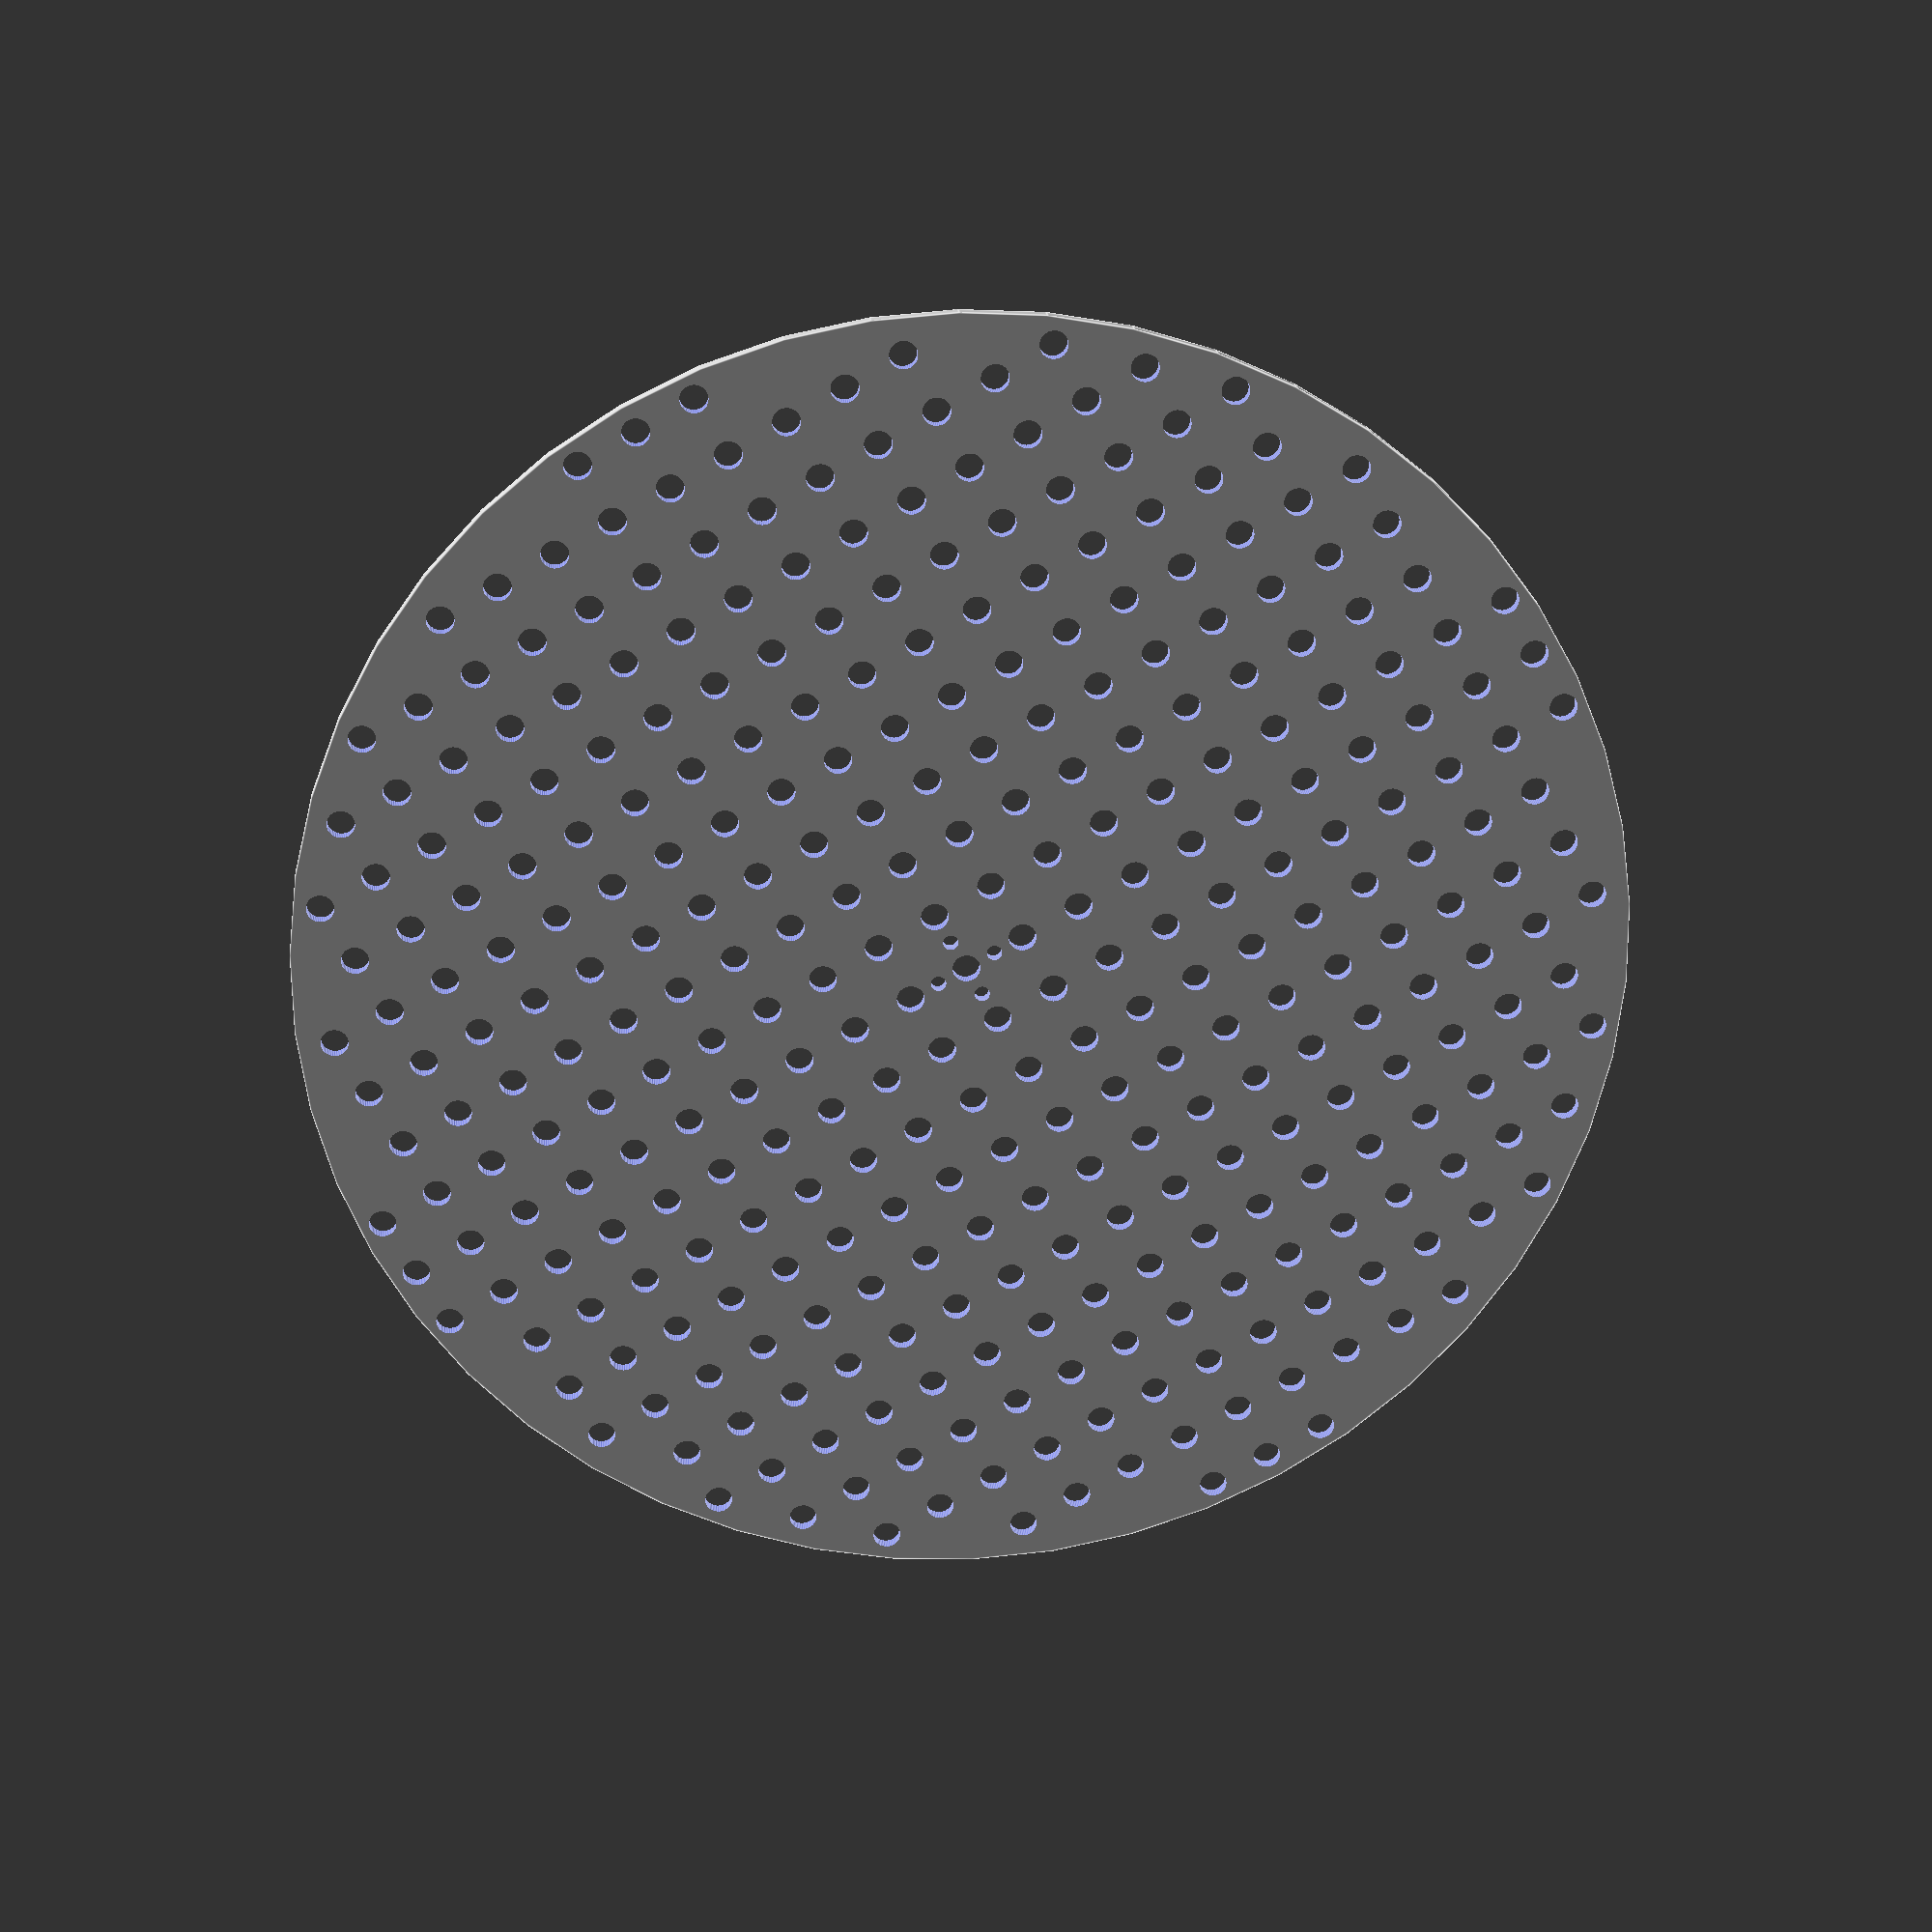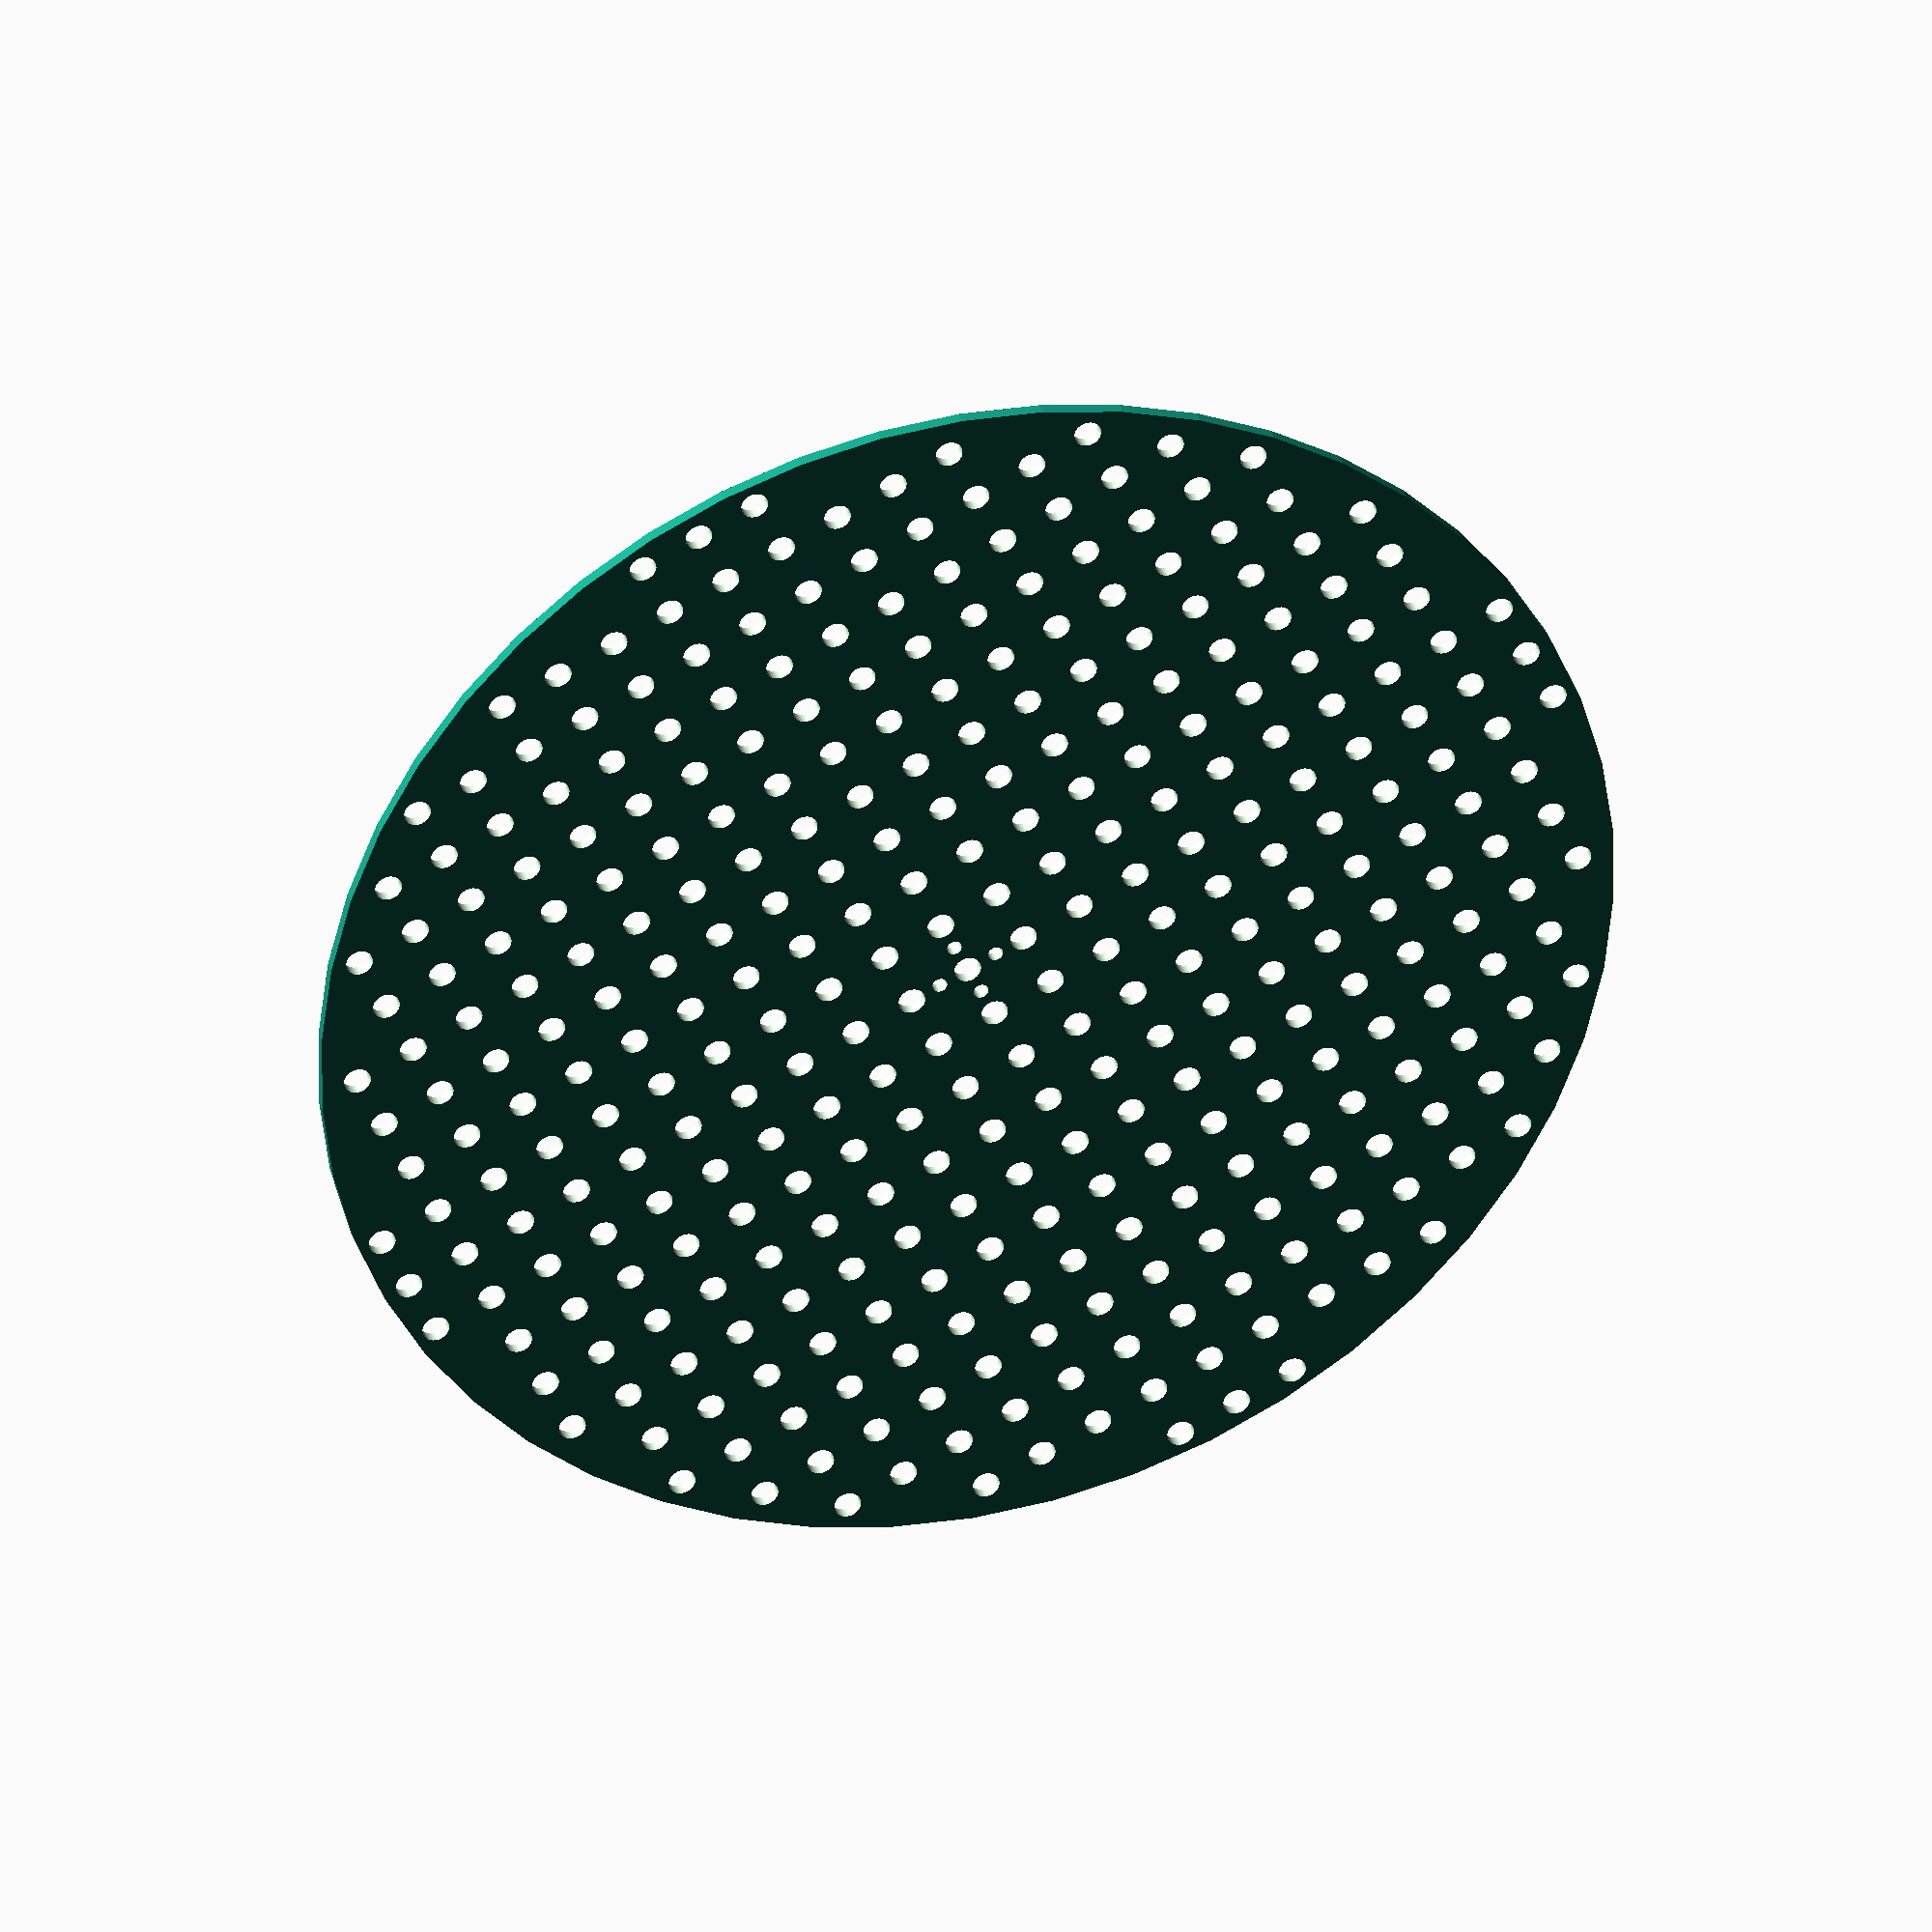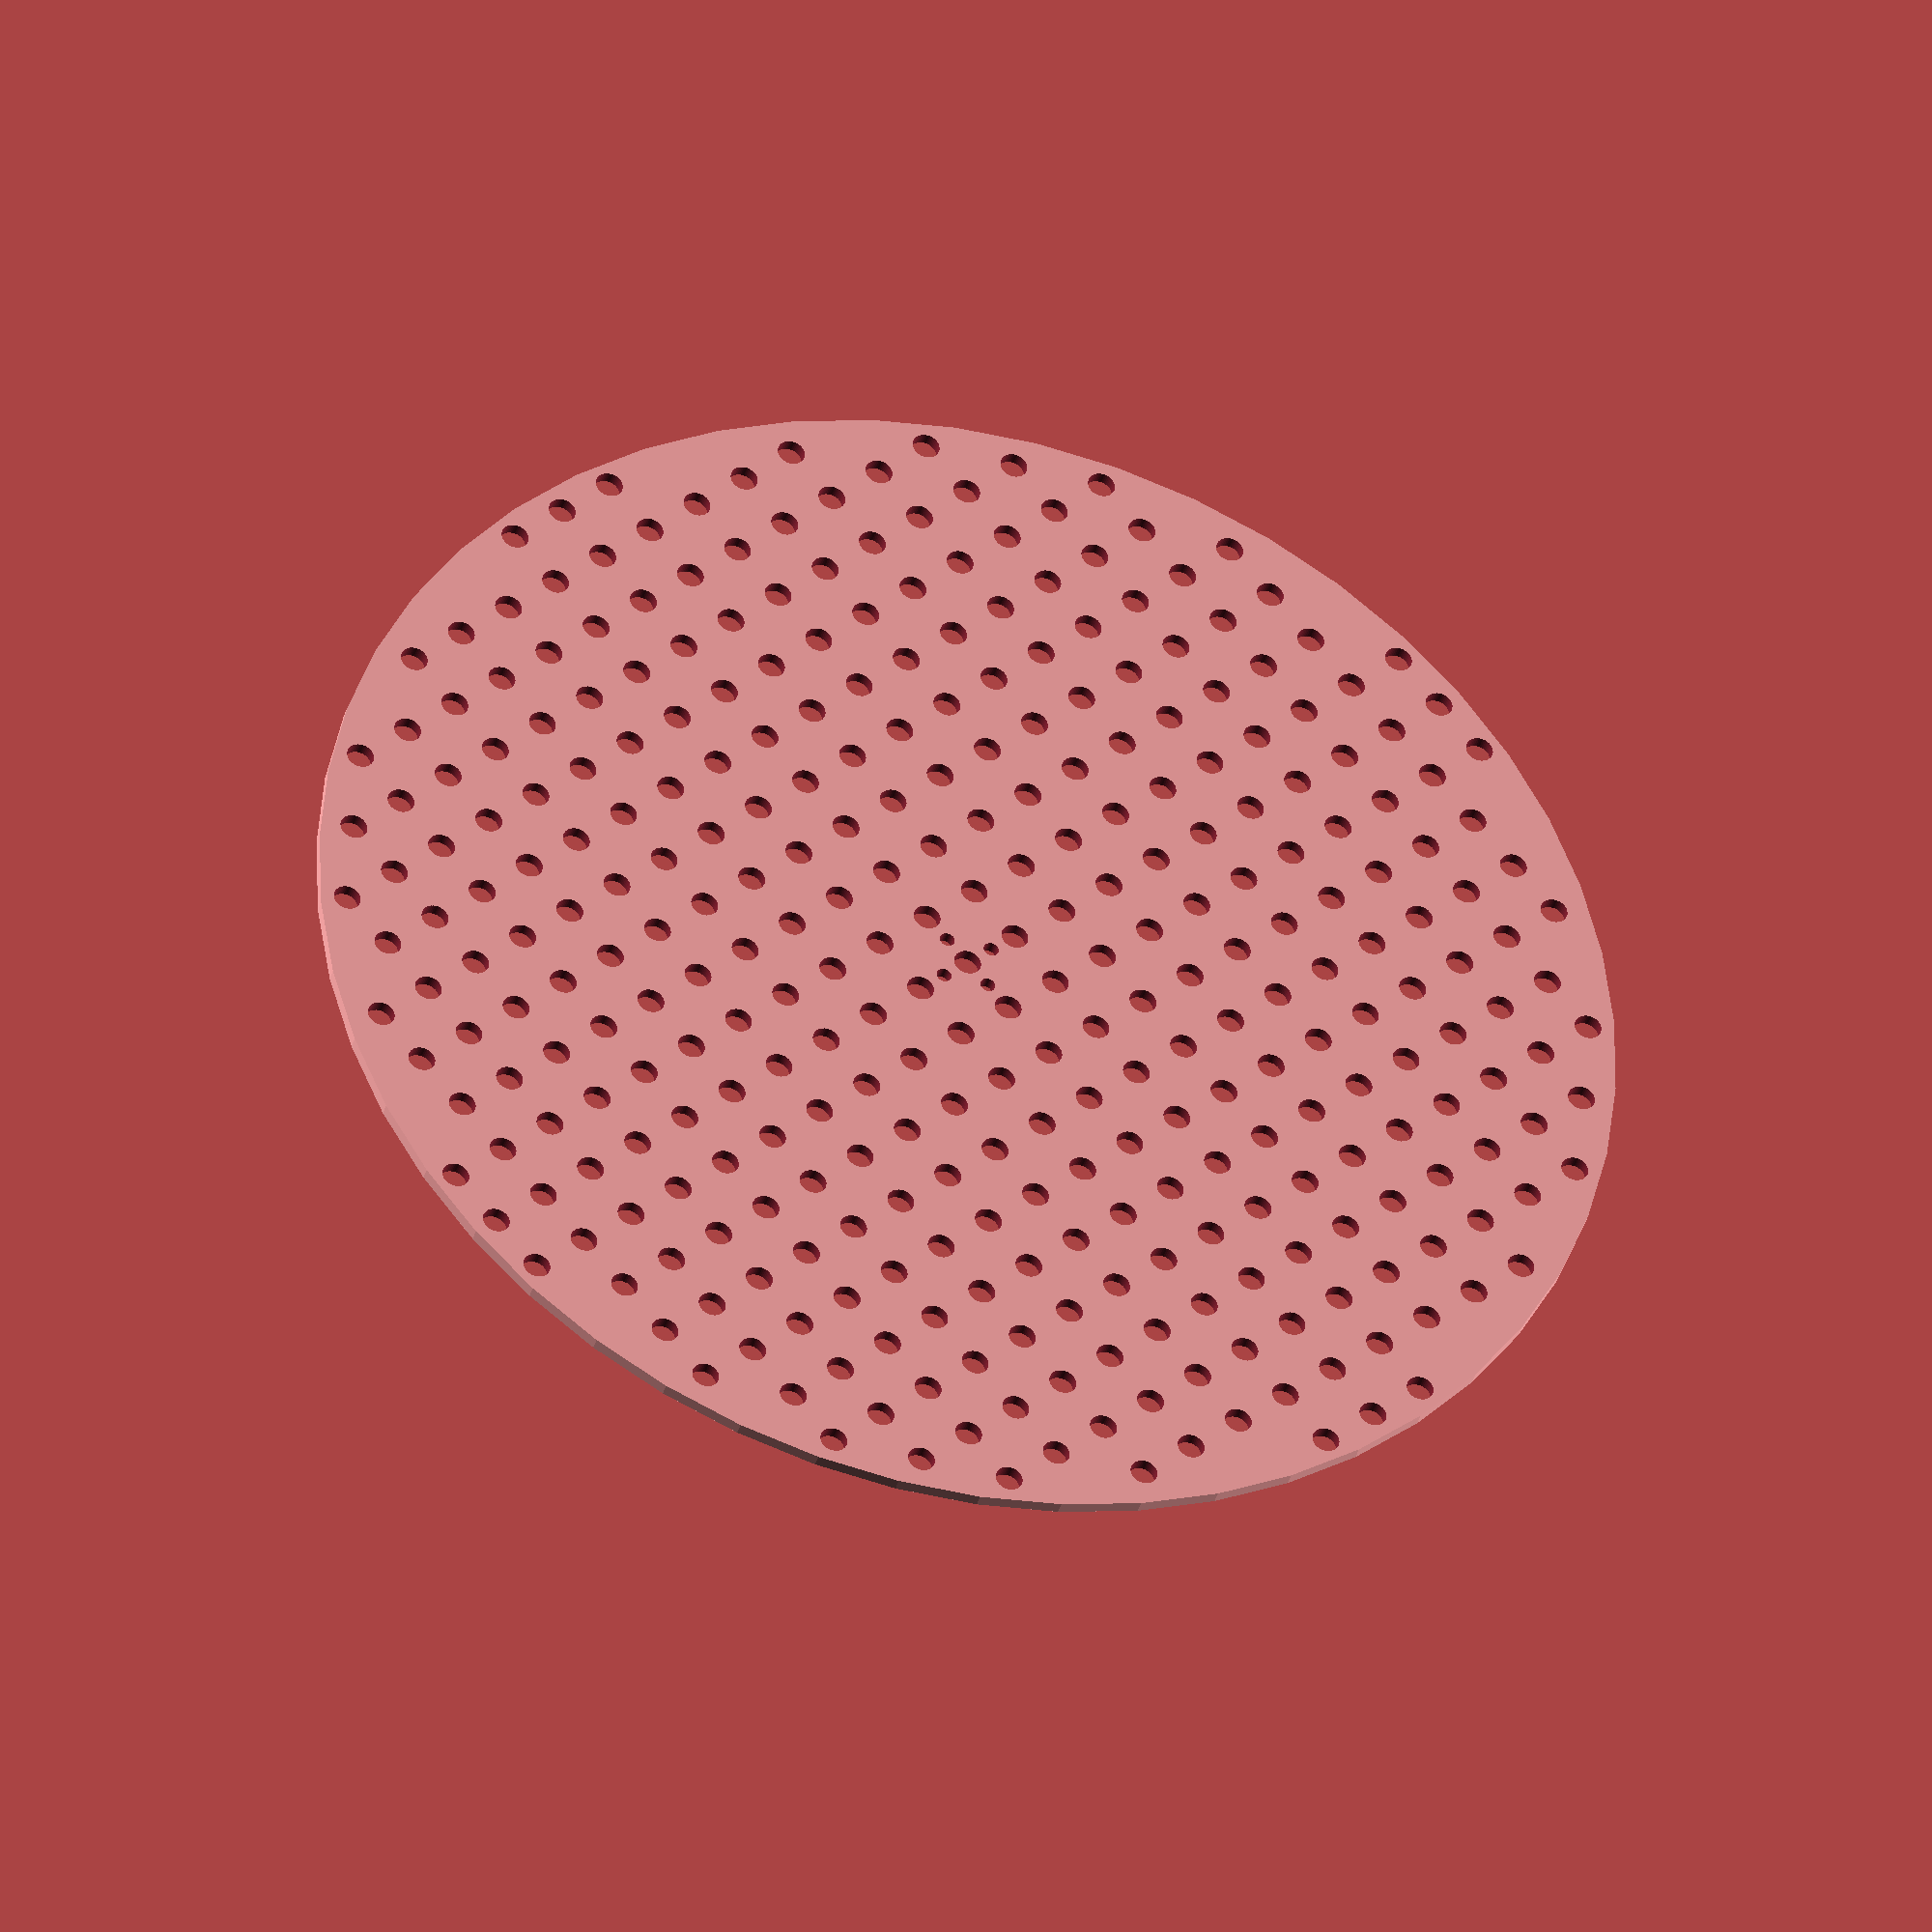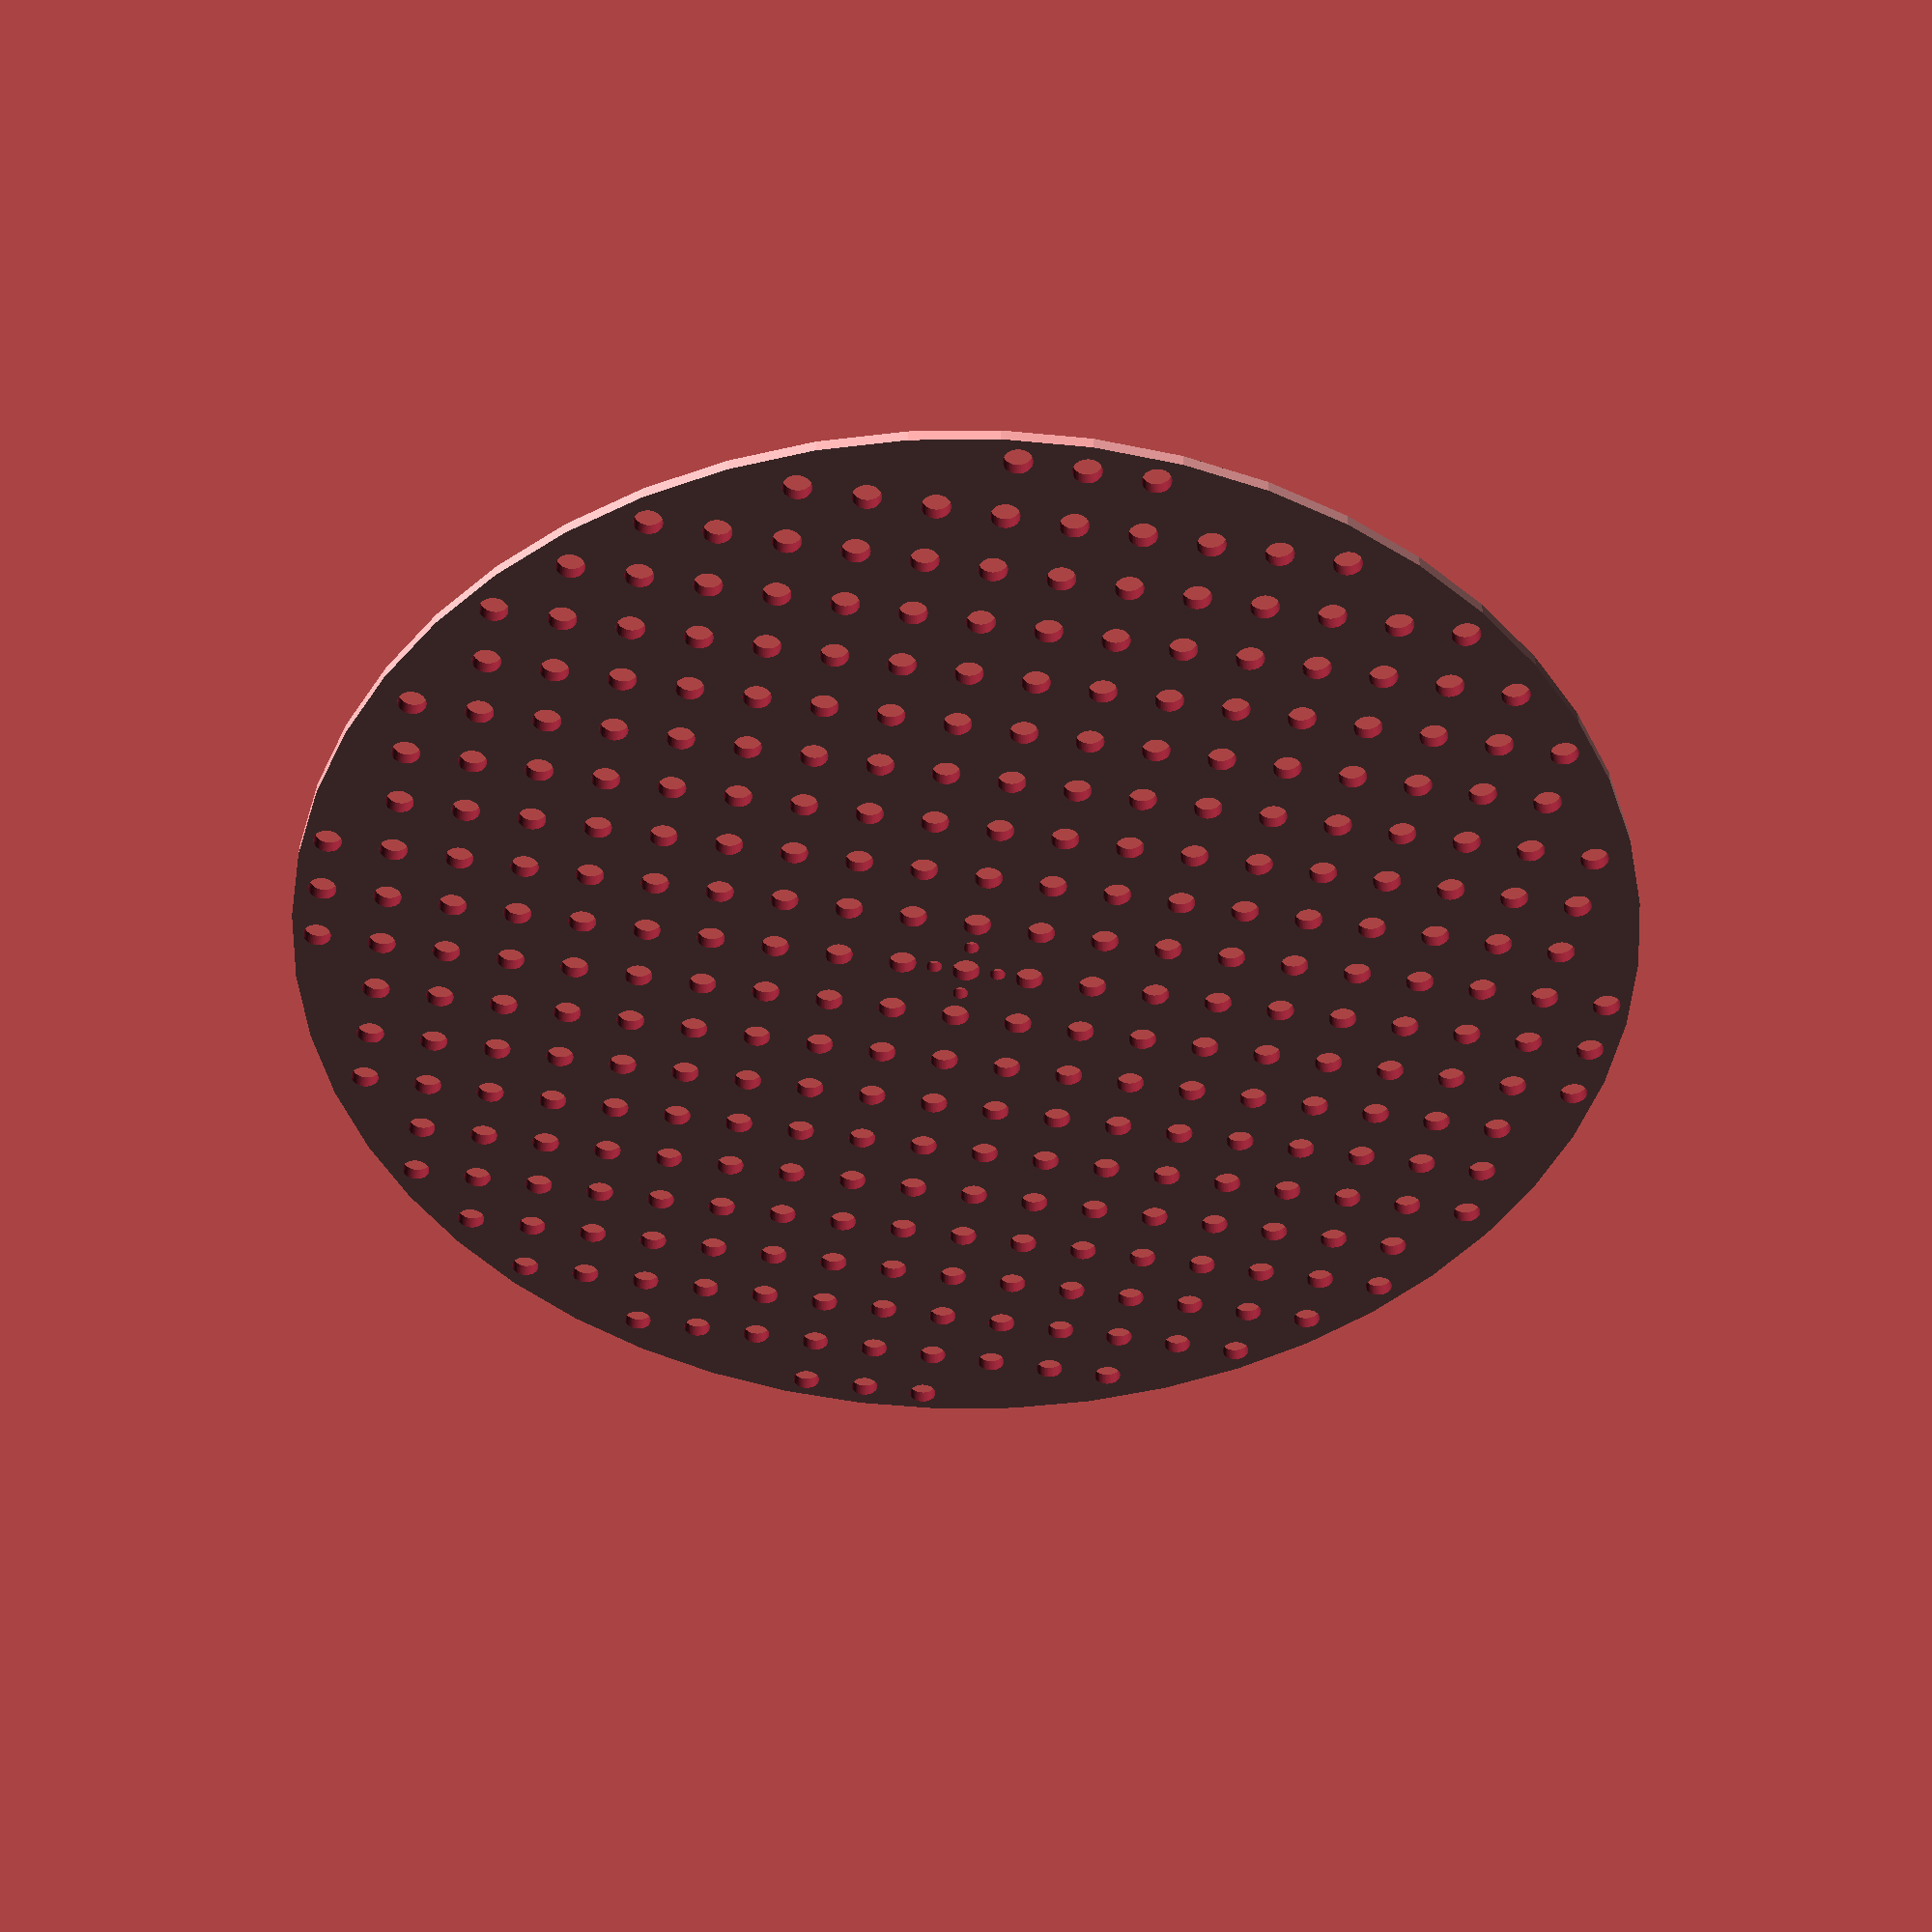
<openscad>
$fn = 50;


difference() {
	union() {
		translate(v = [0, 0, -1.5000000000]) {
			rotate(a = [0, 0, 0]) {
				cylinder(h = 3, r = 156.5000000000);
			}
		}
	}
	union() {
		translate(v = [-150.0000000000, -15.0000000000, -125.0000000000]) {
			rotate(a = [0, 0, 0]) {
				cylinder(h = 250, r = 3.2500000000);
			}
		}
		translate(v = [-150.0000000000, 0.0000000000, -125.0000000000]) {
			rotate(a = [0, 0, 0]) {
				cylinder(h = 250, r = 3.2500000000);
			}
		}
		translate(v = [-150.0000000000, 15.0000000000, -125.0000000000]) {
			rotate(a = [0, 0, 0]) {
				cylinder(h = 250, r = 3.2500000000);
			}
		}
		translate(v = [-135.0000000000, -60.0000000000, -125.0000000000]) {
			rotate(a = [0, 0, 0]) {
				cylinder(h = 250, r = 3.2500000000);
			}
		}
		translate(v = [-135.0000000000, -45.0000000000, -125.0000000000]) {
			rotate(a = [0, 0, 0]) {
				cylinder(h = 250, r = 3.2500000000);
			}
		}
		translate(v = [-135.0000000000, -30.0000000000, -125.0000000000]) {
			rotate(a = [0, 0, 0]) {
				cylinder(h = 250, r = 3.2500000000);
			}
		}
		translate(v = [-135.0000000000, -15.0000000000, -125.0000000000]) {
			rotate(a = [0, 0, 0]) {
				cylinder(h = 250, r = 3.2500000000);
			}
		}
		translate(v = [-135.0000000000, 0.0000000000, -125.0000000000]) {
			rotate(a = [0, 0, 0]) {
				cylinder(h = 250, r = 3.2500000000);
			}
		}
		translate(v = [-135.0000000000, 15.0000000000, -125.0000000000]) {
			rotate(a = [0, 0, 0]) {
				cylinder(h = 250, r = 3.2500000000);
			}
		}
		translate(v = [-135.0000000000, 30.0000000000, -125.0000000000]) {
			rotate(a = [0, 0, 0]) {
				cylinder(h = 250, r = 3.2500000000);
			}
		}
		translate(v = [-135.0000000000, 45.0000000000, -125.0000000000]) {
			rotate(a = [0, 0, 0]) {
				cylinder(h = 250, r = 3.2500000000);
			}
		}
		translate(v = [-135.0000000000, 60.0000000000, -125.0000000000]) {
			rotate(a = [0, 0, 0]) {
				cylinder(h = 250, r = 3.2500000000);
			}
		}
		translate(v = [-120.0000000000, -90.0000000000, -125.0000000000]) {
			rotate(a = [0, 0, 0]) {
				cylinder(h = 250, r = 3.2500000000);
			}
		}
		translate(v = [-120.0000000000, -75.0000000000, -125.0000000000]) {
			rotate(a = [0, 0, 0]) {
				cylinder(h = 250, r = 3.2500000000);
			}
		}
		translate(v = [-120.0000000000, -60.0000000000, -125.0000000000]) {
			rotate(a = [0, 0, 0]) {
				cylinder(h = 250, r = 3.2500000000);
			}
		}
		translate(v = [-120.0000000000, -45.0000000000, -125.0000000000]) {
			rotate(a = [0, 0, 0]) {
				cylinder(h = 250, r = 3.2500000000);
			}
		}
		translate(v = [-120.0000000000, -30.0000000000, -125.0000000000]) {
			rotate(a = [0, 0, 0]) {
				cylinder(h = 250, r = 3.2500000000);
			}
		}
		translate(v = [-120.0000000000, -15.0000000000, -125.0000000000]) {
			rotate(a = [0, 0, 0]) {
				cylinder(h = 250, r = 3.2500000000);
			}
		}
		translate(v = [-120.0000000000, 0.0000000000, -125.0000000000]) {
			rotate(a = [0, 0, 0]) {
				cylinder(h = 250, r = 3.2500000000);
			}
		}
		translate(v = [-120.0000000000, 15.0000000000, -125.0000000000]) {
			rotate(a = [0, 0, 0]) {
				cylinder(h = 250, r = 3.2500000000);
			}
		}
		translate(v = [-120.0000000000, 30.0000000000, -125.0000000000]) {
			rotate(a = [0, 0, 0]) {
				cylinder(h = 250, r = 3.2500000000);
			}
		}
		translate(v = [-120.0000000000, 45.0000000000, -125.0000000000]) {
			rotate(a = [0, 0, 0]) {
				cylinder(h = 250, r = 3.2500000000);
			}
		}
		translate(v = [-120.0000000000, 60.0000000000, -125.0000000000]) {
			rotate(a = [0, 0, 0]) {
				cylinder(h = 250, r = 3.2500000000);
			}
		}
		translate(v = [-120.0000000000, 75.0000000000, -125.0000000000]) {
			rotate(a = [0, 0, 0]) {
				cylinder(h = 250, r = 3.2500000000);
			}
		}
		translate(v = [-120.0000000000, 90.0000000000, -125.0000000000]) {
			rotate(a = [0, 0, 0]) {
				cylinder(h = 250, r = 3.2500000000);
			}
		}
		translate(v = [-105.0000000000, -105.0000000000, -125.0000000000]) {
			rotate(a = [0, 0, 0]) {
				cylinder(h = 250, r = 3.2500000000);
			}
		}
		translate(v = [-105.0000000000, -90.0000000000, -125.0000000000]) {
			rotate(a = [0, 0, 0]) {
				cylinder(h = 250, r = 3.2500000000);
			}
		}
		translate(v = [-105.0000000000, -75.0000000000, -125.0000000000]) {
			rotate(a = [0, 0, 0]) {
				cylinder(h = 250, r = 3.2500000000);
			}
		}
		translate(v = [-105.0000000000, -60.0000000000, -125.0000000000]) {
			rotate(a = [0, 0, 0]) {
				cylinder(h = 250, r = 3.2500000000);
			}
		}
		translate(v = [-105.0000000000, -45.0000000000, -125.0000000000]) {
			rotate(a = [0, 0, 0]) {
				cylinder(h = 250, r = 3.2500000000);
			}
		}
		translate(v = [-105.0000000000, -30.0000000000, -125.0000000000]) {
			rotate(a = [0, 0, 0]) {
				cylinder(h = 250, r = 3.2500000000);
			}
		}
		translate(v = [-105.0000000000, -15.0000000000, -125.0000000000]) {
			rotate(a = [0, 0, 0]) {
				cylinder(h = 250, r = 3.2500000000);
			}
		}
		translate(v = [-105.0000000000, 0.0000000000, -125.0000000000]) {
			rotate(a = [0, 0, 0]) {
				cylinder(h = 250, r = 3.2500000000);
			}
		}
		translate(v = [-105.0000000000, 15.0000000000, -125.0000000000]) {
			rotate(a = [0, 0, 0]) {
				cylinder(h = 250, r = 3.2500000000);
			}
		}
		translate(v = [-105.0000000000, 30.0000000000, -125.0000000000]) {
			rotate(a = [0, 0, 0]) {
				cylinder(h = 250, r = 3.2500000000);
			}
		}
		translate(v = [-105.0000000000, 45.0000000000, -125.0000000000]) {
			rotate(a = [0, 0, 0]) {
				cylinder(h = 250, r = 3.2500000000);
			}
		}
		translate(v = [-105.0000000000, 60.0000000000, -125.0000000000]) {
			rotate(a = [0, 0, 0]) {
				cylinder(h = 250, r = 3.2500000000);
			}
		}
		translate(v = [-105.0000000000, 75.0000000000, -125.0000000000]) {
			rotate(a = [0, 0, 0]) {
				cylinder(h = 250, r = 3.2500000000);
			}
		}
		translate(v = [-105.0000000000, 90.0000000000, -125.0000000000]) {
			rotate(a = [0, 0, 0]) {
				cylinder(h = 250, r = 3.2500000000);
			}
		}
		translate(v = [-105.0000000000, 105.0000000000, -125.0000000000]) {
			rotate(a = [0, 0, 0]) {
				cylinder(h = 250, r = 3.2500000000);
			}
		}
		translate(v = [-90.0000000000, -120.0000000000, -125.0000000000]) {
			rotate(a = [0, 0, 0]) {
				cylinder(h = 250, r = 3.2500000000);
			}
		}
		translate(v = [-90.0000000000, -105.0000000000, -125.0000000000]) {
			rotate(a = [0, 0, 0]) {
				cylinder(h = 250, r = 3.2500000000);
			}
		}
		translate(v = [-90.0000000000, -90.0000000000, -125.0000000000]) {
			rotate(a = [0, 0, 0]) {
				cylinder(h = 250, r = 3.2500000000);
			}
		}
		translate(v = [-90.0000000000, -75.0000000000, -125.0000000000]) {
			rotate(a = [0, 0, 0]) {
				cylinder(h = 250, r = 3.2500000000);
			}
		}
		translate(v = [-90.0000000000, -60.0000000000, -125.0000000000]) {
			rotate(a = [0, 0, 0]) {
				cylinder(h = 250, r = 3.2500000000);
			}
		}
		translate(v = [-90.0000000000, -45.0000000000, -125.0000000000]) {
			rotate(a = [0, 0, 0]) {
				cylinder(h = 250, r = 3.2500000000);
			}
		}
		translate(v = [-90.0000000000, -30.0000000000, -125.0000000000]) {
			rotate(a = [0, 0, 0]) {
				cylinder(h = 250, r = 3.2500000000);
			}
		}
		translate(v = [-90.0000000000, -15.0000000000, -125.0000000000]) {
			rotate(a = [0, 0, 0]) {
				cylinder(h = 250, r = 3.2500000000);
			}
		}
		translate(v = [-90.0000000000, 0.0000000000, -125.0000000000]) {
			rotate(a = [0, 0, 0]) {
				cylinder(h = 250, r = 3.2500000000);
			}
		}
		translate(v = [-90.0000000000, 15.0000000000, -125.0000000000]) {
			rotate(a = [0, 0, 0]) {
				cylinder(h = 250, r = 3.2500000000);
			}
		}
		translate(v = [-90.0000000000, 30.0000000000, -125.0000000000]) {
			rotate(a = [0, 0, 0]) {
				cylinder(h = 250, r = 3.2500000000);
			}
		}
		translate(v = [-90.0000000000, 45.0000000000, -125.0000000000]) {
			rotate(a = [0, 0, 0]) {
				cylinder(h = 250, r = 3.2500000000);
			}
		}
		translate(v = [-90.0000000000, 60.0000000000, -125.0000000000]) {
			rotate(a = [0, 0, 0]) {
				cylinder(h = 250, r = 3.2500000000);
			}
		}
		translate(v = [-90.0000000000, 75.0000000000, -125.0000000000]) {
			rotate(a = [0, 0, 0]) {
				cylinder(h = 250, r = 3.2500000000);
			}
		}
		translate(v = [-90.0000000000, 90.0000000000, -125.0000000000]) {
			rotate(a = [0, 0, 0]) {
				cylinder(h = 250, r = 3.2500000000);
			}
		}
		translate(v = [-90.0000000000, 105.0000000000, -125.0000000000]) {
			rotate(a = [0, 0, 0]) {
				cylinder(h = 250, r = 3.2500000000);
			}
		}
		translate(v = [-90.0000000000, 120.0000000000, -125.0000000000]) {
			rotate(a = [0, 0, 0]) {
				cylinder(h = 250, r = 3.2500000000);
			}
		}
		translate(v = [-75.0000000000, -120.0000000000, -125.0000000000]) {
			rotate(a = [0, 0, 0]) {
				cylinder(h = 250, r = 3.2500000000);
			}
		}
		translate(v = [-75.0000000000, -105.0000000000, -125.0000000000]) {
			rotate(a = [0, 0, 0]) {
				cylinder(h = 250, r = 3.2500000000);
			}
		}
		translate(v = [-75.0000000000, -90.0000000000, -125.0000000000]) {
			rotate(a = [0, 0, 0]) {
				cylinder(h = 250, r = 3.2500000000);
			}
		}
		translate(v = [-75.0000000000, -75.0000000000, -125.0000000000]) {
			rotate(a = [0, 0, 0]) {
				cylinder(h = 250, r = 3.2500000000);
			}
		}
		translate(v = [-75.0000000000, -60.0000000000, -125.0000000000]) {
			rotate(a = [0, 0, 0]) {
				cylinder(h = 250, r = 3.2500000000);
			}
		}
		translate(v = [-75.0000000000, -45.0000000000, -125.0000000000]) {
			rotate(a = [0, 0, 0]) {
				cylinder(h = 250, r = 3.2500000000);
			}
		}
		translate(v = [-75.0000000000, -30.0000000000, -125.0000000000]) {
			rotate(a = [0, 0, 0]) {
				cylinder(h = 250, r = 3.2500000000);
			}
		}
		translate(v = [-75.0000000000, -15.0000000000, -125.0000000000]) {
			rotate(a = [0, 0, 0]) {
				cylinder(h = 250, r = 3.2500000000);
			}
		}
		translate(v = [-75.0000000000, 0.0000000000, -125.0000000000]) {
			rotate(a = [0, 0, 0]) {
				cylinder(h = 250, r = 3.2500000000);
			}
		}
		translate(v = [-75.0000000000, 15.0000000000, -125.0000000000]) {
			rotate(a = [0, 0, 0]) {
				cylinder(h = 250, r = 3.2500000000);
			}
		}
		translate(v = [-75.0000000000, 30.0000000000, -125.0000000000]) {
			rotate(a = [0, 0, 0]) {
				cylinder(h = 250, r = 3.2500000000);
			}
		}
		translate(v = [-75.0000000000, 45.0000000000, -125.0000000000]) {
			rotate(a = [0, 0, 0]) {
				cylinder(h = 250, r = 3.2500000000);
			}
		}
		translate(v = [-75.0000000000, 60.0000000000, -125.0000000000]) {
			rotate(a = [0, 0, 0]) {
				cylinder(h = 250, r = 3.2500000000);
			}
		}
		translate(v = [-75.0000000000, 75.0000000000, -125.0000000000]) {
			rotate(a = [0, 0, 0]) {
				cylinder(h = 250, r = 3.2500000000);
			}
		}
		translate(v = [-75.0000000000, 90.0000000000, -125.0000000000]) {
			rotate(a = [0, 0, 0]) {
				cylinder(h = 250, r = 3.2500000000);
			}
		}
		translate(v = [-75.0000000000, 105.0000000000, -125.0000000000]) {
			rotate(a = [0, 0, 0]) {
				cylinder(h = 250, r = 3.2500000000);
			}
		}
		translate(v = [-75.0000000000, 120.0000000000, -125.0000000000]) {
			rotate(a = [0, 0, 0]) {
				cylinder(h = 250, r = 3.2500000000);
			}
		}
		translate(v = [-60.0000000000, -135.0000000000, -125.0000000000]) {
			rotate(a = [0, 0, 0]) {
				cylinder(h = 250, r = 3.2500000000);
			}
		}
		translate(v = [-60.0000000000, -120.0000000000, -125.0000000000]) {
			rotate(a = [0, 0, 0]) {
				cylinder(h = 250, r = 3.2500000000);
			}
		}
		translate(v = [-60.0000000000, -105.0000000000, -125.0000000000]) {
			rotate(a = [0, 0, 0]) {
				cylinder(h = 250, r = 3.2500000000);
			}
		}
		translate(v = [-60.0000000000, -90.0000000000, -125.0000000000]) {
			rotate(a = [0, 0, 0]) {
				cylinder(h = 250, r = 3.2500000000);
			}
		}
		translate(v = [-60.0000000000, -75.0000000000, -125.0000000000]) {
			rotate(a = [0, 0, 0]) {
				cylinder(h = 250, r = 3.2500000000);
			}
		}
		translate(v = [-60.0000000000, -60.0000000000, -125.0000000000]) {
			rotate(a = [0, 0, 0]) {
				cylinder(h = 250, r = 3.2500000000);
			}
		}
		translate(v = [-60.0000000000, -45.0000000000, -125.0000000000]) {
			rotate(a = [0, 0, 0]) {
				cylinder(h = 250, r = 3.2500000000);
			}
		}
		translate(v = [-60.0000000000, -30.0000000000, -125.0000000000]) {
			rotate(a = [0, 0, 0]) {
				cylinder(h = 250, r = 3.2500000000);
			}
		}
		translate(v = [-60.0000000000, -15.0000000000, -125.0000000000]) {
			rotate(a = [0, 0, 0]) {
				cylinder(h = 250, r = 3.2500000000);
			}
		}
		translate(v = [-60.0000000000, 0.0000000000, -125.0000000000]) {
			rotate(a = [0, 0, 0]) {
				cylinder(h = 250, r = 3.2500000000);
			}
		}
		translate(v = [-60.0000000000, 15.0000000000, -125.0000000000]) {
			rotate(a = [0, 0, 0]) {
				cylinder(h = 250, r = 3.2500000000);
			}
		}
		translate(v = [-60.0000000000, 30.0000000000, -125.0000000000]) {
			rotate(a = [0, 0, 0]) {
				cylinder(h = 250, r = 3.2500000000);
			}
		}
		translate(v = [-60.0000000000, 45.0000000000, -125.0000000000]) {
			rotate(a = [0, 0, 0]) {
				cylinder(h = 250, r = 3.2500000000);
			}
		}
		translate(v = [-60.0000000000, 60.0000000000, -125.0000000000]) {
			rotate(a = [0, 0, 0]) {
				cylinder(h = 250, r = 3.2500000000);
			}
		}
		translate(v = [-60.0000000000, 75.0000000000, -125.0000000000]) {
			rotate(a = [0, 0, 0]) {
				cylinder(h = 250, r = 3.2500000000);
			}
		}
		translate(v = [-60.0000000000, 90.0000000000, -125.0000000000]) {
			rotate(a = [0, 0, 0]) {
				cylinder(h = 250, r = 3.2500000000);
			}
		}
		translate(v = [-60.0000000000, 105.0000000000, -125.0000000000]) {
			rotate(a = [0, 0, 0]) {
				cylinder(h = 250, r = 3.2500000000);
			}
		}
		translate(v = [-60.0000000000, 120.0000000000, -125.0000000000]) {
			rotate(a = [0, 0, 0]) {
				cylinder(h = 250, r = 3.2500000000);
			}
		}
		translate(v = [-60.0000000000, 135.0000000000, -125.0000000000]) {
			rotate(a = [0, 0, 0]) {
				cylinder(h = 250, r = 3.2500000000);
			}
		}
		translate(v = [-45.0000000000, -135.0000000000, -125.0000000000]) {
			rotate(a = [0, 0, 0]) {
				cylinder(h = 250, r = 3.2500000000);
			}
		}
		translate(v = [-45.0000000000, -120.0000000000, -125.0000000000]) {
			rotate(a = [0, 0, 0]) {
				cylinder(h = 250, r = 3.2500000000);
			}
		}
		translate(v = [-45.0000000000, -105.0000000000, -125.0000000000]) {
			rotate(a = [0, 0, 0]) {
				cylinder(h = 250, r = 3.2500000000);
			}
		}
		translate(v = [-45.0000000000, -90.0000000000, -125.0000000000]) {
			rotate(a = [0, 0, 0]) {
				cylinder(h = 250, r = 3.2500000000);
			}
		}
		translate(v = [-45.0000000000, -75.0000000000, -125.0000000000]) {
			rotate(a = [0, 0, 0]) {
				cylinder(h = 250, r = 3.2500000000);
			}
		}
		translate(v = [-45.0000000000, -60.0000000000, -125.0000000000]) {
			rotate(a = [0, 0, 0]) {
				cylinder(h = 250, r = 3.2500000000);
			}
		}
		translate(v = [-45.0000000000, -45.0000000000, -125.0000000000]) {
			rotate(a = [0, 0, 0]) {
				cylinder(h = 250, r = 3.2500000000);
			}
		}
		translate(v = [-45.0000000000, -30.0000000000, -125.0000000000]) {
			rotate(a = [0, 0, 0]) {
				cylinder(h = 250, r = 3.2500000000);
			}
		}
		translate(v = [-45.0000000000, -15.0000000000, -125.0000000000]) {
			rotate(a = [0, 0, 0]) {
				cylinder(h = 250, r = 3.2500000000);
			}
		}
		translate(v = [-45.0000000000, 0.0000000000, -125.0000000000]) {
			rotate(a = [0, 0, 0]) {
				cylinder(h = 250, r = 3.2500000000);
			}
		}
		translate(v = [-45.0000000000, 15.0000000000, -125.0000000000]) {
			rotate(a = [0, 0, 0]) {
				cylinder(h = 250, r = 3.2500000000);
			}
		}
		translate(v = [-45.0000000000, 30.0000000000, -125.0000000000]) {
			rotate(a = [0, 0, 0]) {
				cylinder(h = 250, r = 3.2500000000);
			}
		}
		translate(v = [-45.0000000000, 45.0000000000, -125.0000000000]) {
			rotate(a = [0, 0, 0]) {
				cylinder(h = 250, r = 3.2500000000);
			}
		}
		translate(v = [-45.0000000000, 60.0000000000, -125.0000000000]) {
			rotate(a = [0, 0, 0]) {
				cylinder(h = 250, r = 3.2500000000);
			}
		}
		translate(v = [-45.0000000000, 75.0000000000, -125.0000000000]) {
			rotate(a = [0, 0, 0]) {
				cylinder(h = 250, r = 3.2500000000);
			}
		}
		translate(v = [-45.0000000000, 90.0000000000, -125.0000000000]) {
			rotate(a = [0, 0, 0]) {
				cylinder(h = 250, r = 3.2500000000);
			}
		}
		translate(v = [-45.0000000000, 105.0000000000, -125.0000000000]) {
			rotate(a = [0, 0, 0]) {
				cylinder(h = 250, r = 3.2500000000);
			}
		}
		translate(v = [-45.0000000000, 120.0000000000, -125.0000000000]) {
			rotate(a = [0, 0, 0]) {
				cylinder(h = 250, r = 3.2500000000);
			}
		}
		translate(v = [-45.0000000000, 135.0000000000, -125.0000000000]) {
			rotate(a = [0, 0, 0]) {
				cylinder(h = 250, r = 3.2500000000);
			}
		}
		translate(v = [-30.0000000000, -135.0000000000, -125.0000000000]) {
			rotate(a = [0, 0, 0]) {
				cylinder(h = 250, r = 3.2500000000);
			}
		}
		translate(v = [-30.0000000000, -120.0000000000, -125.0000000000]) {
			rotate(a = [0, 0, 0]) {
				cylinder(h = 250, r = 3.2500000000);
			}
		}
		translate(v = [-30.0000000000, -105.0000000000, -125.0000000000]) {
			rotate(a = [0, 0, 0]) {
				cylinder(h = 250, r = 3.2500000000);
			}
		}
		translate(v = [-30.0000000000, -90.0000000000, -125.0000000000]) {
			rotate(a = [0, 0, 0]) {
				cylinder(h = 250, r = 3.2500000000);
			}
		}
		translate(v = [-30.0000000000, -75.0000000000, -125.0000000000]) {
			rotate(a = [0, 0, 0]) {
				cylinder(h = 250, r = 3.2500000000);
			}
		}
		translate(v = [-30.0000000000, -60.0000000000, -125.0000000000]) {
			rotate(a = [0, 0, 0]) {
				cylinder(h = 250, r = 3.2500000000);
			}
		}
		translate(v = [-30.0000000000, -45.0000000000, -125.0000000000]) {
			rotate(a = [0, 0, 0]) {
				cylinder(h = 250, r = 3.2500000000);
			}
		}
		translate(v = [-30.0000000000, -30.0000000000, -125.0000000000]) {
			rotate(a = [0, 0, 0]) {
				cylinder(h = 250, r = 3.2500000000);
			}
		}
		translate(v = [-30.0000000000, -15.0000000000, -125.0000000000]) {
			rotate(a = [0, 0, 0]) {
				cylinder(h = 250, r = 3.2500000000);
			}
		}
		translate(v = [-30.0000000000, 0.0000000000, -125.0000000000]) {
			rotate(a = [0, 0, 0]) {
				cylinder(h = 250, r = 3.2500000000);
			}
		}
		translate(v = [-30.0000000000, 15.0000000000, -125.0000000000]) {
			rotate(a = [0, 0, 0]) {
				cylinder(h = 250, r = 3.2500000000);
			}
		}
		translate(v = [-30.0000000000, 30.0000000000, -125.0000000000]) {
			rotate(a = [0, 0, 0]) {
				cylinder(h = 250, r = 3.2500000000);
			}
		}
		translate(v = [-30.0000000000, 45.0000000000, -125.0000000000]) {
			rotate(a = [0, 0, 0]) {
				cylinder(h = 250, r = 3.2500000000);
			}
		}
		translate(v = [-30.0000000000, 60.0000000000, -125.0000000000]) {
			rotate(a = [0, 0, 0]) {
				cylinder(h = 250, r = 3.2500000000);
			}
		}
		translate(v = [-30.0000000000, 75.0000000000, -125.0000000000]) {
			rotate(a = [0, 0, 0]) {
				cylinder(h = 250, r = 3.2500000000);
			}
		}
		translate(v = [-30.0000000000, 90.0000000000, -125.0000000000]) {
			rotate(a = [0, 0, 0]) {
				cylinder(h = 250, r = 3.2500000000);
			}
		}
		translate(v = [-30.0000000000, 105.0000000000, -125.0000000000]) {
			rotate(a = [0, 0, 0]) {
				cylinder(h = 250, r = 3.2500000000);
			}
		}
		translate(v = [-30.0000000000, 120.0000000000, -125.0000000000]) {
			rotate(a = [0, 0, 0]) {
				cylinder(h = 250, r = 3.2500000000);
			}
		}
		translate(v = [-30.0000000000, 135.0000000000, -125.0000000000]) {
			rotate(a = [0, 0, 0]) {
				cylinder(h = 250, r = 3.2500000000);
			}
		}
		translate(v = [-15.0000000000, -150.0000000000, -125.0000000000]) {
			rotate(a = [0, 0, 0]) {
				cylinder(h = 250, r = 3.2500000000);
			}
		}
		translate(v = [-15.0000000000, -135.0000000000, -125.0000000000]) {
			rotate(a = [0, 0, 0]) {
				cylinder(h = 250, r = 3.2500000000);
			}
		}
		translate(v = [-15.0000000000, -120.0000000000, -125.0000000000]) {
			rotate(a = [0, 0, 0]) {
				cylinder(h = 250, r = 3.2500000000);
			}
		}
		translate(v = [-15.0000000000, -105.0000000000, -125.0000000000]) {
			rotate(a = [0, 0, 0]) {
				cylinder(h = 250, r = 3.2500000000);
			}
		}
		translate(v = [-15.0000000000, -90.0000000000, -125.0000000000]) {
			rotate(a = [0, 0, 0]) {
				cylinder(h = 250, r = 3.2500000000);
			}
		}
		translate(v = [-15.0000000000, -75.0000000000, -125.0000000000]) {
			rotate(a = [0, 0, 0]) {
				cylinder(h = 250, r = 3.2500000000);
			}
		}
		translate(v = [-15.0000000000, -60.0000000000, -125.0000000000]) {
			rotate(a = [0, 0, 0]) {
				cylinder(h = 250, r = 3.2500000000);
			}
		}
		translate(v = [-15.0000000000, -45.0000000000, -125.0000000000]) {
			rotate(a = [0, 0, 0]) {
				cylinder(h = 250, r = 3.2500000000);
			}
		}
		translate(v = [-15.0000000000, -30.0000000000, -125.0000000000]) {
			rotate(a = [0, 0, 0]) {
				cylinder(h = 250, r = 3.2500000000);
			}
		}
		translate(v = [-15.0000000000, -15.0000000000, -125.0000000000]) {
			rotate(a = [0, 0, 0]) {
				cylinder(h = 250, r = 3.2500000000);
			}
		}
		translate(v = [-15.0000000000, 0.0000000000, -125.0000000000]) {
			rotate(a = [0, 0, 0]) {
				cylinder(h = 250, r = 3.2500000000);
			}
		}
		translate(v = [-15.0000000000, 15.0000000000, -125.0000000000]) {
			rotate(a = [0, 0, 0]) {
				cylinder(h = 250, r = 3.2500000000);
			}
		}
		translate(v = [-15.0000000000, 30.0000000000, -125.0000000000]) {
			rotate(a = [0, 0, 0]) {
				cylinder(h = 250, r = 3.2500000000);
			}
		}
		translate(v = [-15.0000000000, 45.0000000000, -125.0000000000]) {
			rotate(a = [0, 0, 0]) {
				cylinder(h = 250, r = 3.2500000000);
			}
		}
		translate(v = [-15.0000000000, 60.0000000000, -125.0000000000]) {
			rotate(a = [0, 0, 0]) {
				cylinder(h = 250, r = 3.2500000000);
			}
		}
		translate(v = [-15.0000000000, 75.0000000000, -125.0000000000]) {
			rotate(a = [0, 0, 0]) {
				cylinder(h = 250, r = 3.2500000000);
			}
		}
		translate(v = [-15.0000000000, 90.0000000000, -125.0000000000]) {
			rotate(a = [0, 0, 0]) {
				cylinder(h = 250, r = 3.2500000000);
			}
		}
		translate(v = [-15.0000000000, 105.0000000000, -125.0000000000]) {
			rotate(a = [0, 0, 0]) {
				cylinder(h = 250, r = 3.2500000000);
			}
		}
		translate(v = [-15.0000000000, 120.0000000000, -125.0000000000]) {
			rotate(a = [0, 0, 0]) {
				cylinder(h = 250, r = 3.2500000000);
			}
		}
		translate(v = [-15.0000000000, 135.0000000000, -125.0000000000]) {
			rotate(a = [0, 0, 0]) {
				cylinder(h = 250, r = 3.2500000000);
			}
		}
		translate(v = [-15.0000000000, 150.0000000000, -125.0000000000]) {
			rotate(a = [0, 0, 0]) {
				cylinder(h = 250, r = 3.2500000000);
			}
		}
		translate(v = [0.0000000000, -150.0000000000, -125.0000000000]) {
			rotate(a = [0, 0, 0]) {
				cylinder(h = 250, r = 3.2500000000);
			}
		}
		translate(v = [0.0000000000, -135.0000000000, -125.0000000000]) {
			rotate(a = [0, 0, 0]) {
				cylinder(h = 250, r = 3.2500000000);
			}
		}
		translate(v = [0.0000000000, -120.0000000000, -125.0000000000]) {
			rotate(a = [0, 0, 0]) {
				cylinder(h = 250, r = 3.2500000000);
			}
		}
		translate(v = [0.0000000000, -105.0000000000, -125.0000000000]) {
			rotate(a = [0, 0, 0]) {
				cylinder(h = 250, r = 3.2500000000);
			}
		}
		translate(v = [0.0000000000, -90.0000000000, -125.0000000000]) {
			rotate(a = [0, 0, 0]) {
				cylinder(h = 250, r = 3.2500000000);
			}
		}
		translate(v = [0.0000000000, -75.0000000000, -125.0000000000]) {
			rotate(a = [0, 0, 0]) {
				cylinder(h = 250, r = 3.2500000000);
			}
		}
		translate(v = [0.0000000000, -60.0000000000, -125.0000000000]) {
			rotate(a = [0, 0, 0]) {
				cylinder(h = 250, r = 3.2500000000);
			}
		}
		translate(v = [0.0000000000, -45.0000000000, -125.0000000000]) {
			rotate(a = [0, 0, 0]) {
				cylinder(h = 250, r = 3.2500000000);
			}
		}
		translate(v = [0.0000000000, -30.0000000000, -125.0000000000]) {
			rotate(a = [0, 0, 0]) {
				cylinder(h = 250, r = 3.2500000000);
			}
		}
		translate(v = [0.0000000000, -15.0000000000, -125.0000000000]) {
			rotate(a = [0, 0, 0]) {
				cylinder(h = 250, r = 3.2500000000);
			}
		}
		translate(v = [0.0000000000, 0.0000000000, -125.0000000000]) {
			rotate(a = [0, 0, 0]) {
				cylinder(h = 250, r = 3.2500000000);
			}
		}
		translate(v = [0.0000000000, 15.0000000000, -125.0000000000]) {
			rotate(a = [0, 0, 0]) {
				cylinder(h = 250, r = 3.2500000000);
			}
		}
		translate(v = [0.0000000000, 30.0000000000, -125.0000000000]) {
			rotate(a = [0, 0, 0]) {
				cylinder(h = 250, r = 3.2500000000);
			}
		}
		translate(v = [0.0000000000, 45.0000000000, -125.0000000000]) {
			rotate(a = [0, 0, 0]) {
				cylinder(h = 250, r = 3.2500000000);
			}
		}
		translate(v = [0.0000000000, 60.0000000000, -125.0000000000]) {
			rotate(a = [0, 0, 0]) {
				cylinder(h = 250, r = 3.2500000000);
			}
		}
		translate(v = [0.0000000000, 75.0000000000, -125.0000000000]) {
			rotate(a = [0, 0, 0]) {
				cylinder(h = 250, r = 3.2500000000);
			}
		}
		translate(v = [0.0000000000, 90.0000000000, -125.0000000000]) {
			rotate(a = [0, 0, 0]) {
				cylinder(h = 250, r = 3.2500000000);
			}
		}
		translate(v = [0.0000000000, 105.0000000000, -125.0000000000]) {
			rotate(a = [0, 0, 0]) {
				cylinder(h = 250, r = 3.2500000000);
			}
		}
		translate(v = [0.0000000000, 120.0000000000, -125.0000000000]) {
			rotate(a = [0, 0, 0]) {
				cylinder(h = 250, r = 3.2500000000);
			}
		}
		translate(v = [0.0000000000, 135.0000000000, -125.0000000000]) {
			rotate(a = [0, 0, 0]) {
				cylinder(h = 250, r = 3.2500000000);
			}
		}
		translate(v = [0.0000000000, 150.0000000000, -125.0000000000]) {
			rotate(a = [0, 0, 0]) {
				cylinder(h = 250, r = 3.2500000000);
			}
		}
		translate(v = [15.0000000000, -150.0000000000, -125.0000000000]) {
			rotate(a = [0, 0, 0]) {
				cylinder(h = 250, r = 3.2500000000);
			}
		}
		translate(v = [15.0000000000, -135.0000000000, -125.0000000000]) {
			rotate(a = [0, 0, 0]) {
				cylinder(h = 250, r = 3.2500000000);
			}
		}
		translate(v = [15.0000000000, -120.0000000000, -125.0000000000]) {
			rotate(a = [0, 0, 0]) {
				cylinder(h = 250, r = 3.2500000000);
			}
		}
		translate(v = [15.0000000000, -105.0000000000, -125.0000000000]) {
			rotate(a = [0, 0, 0]) {
				cylinder(h = 250, r = 3.2500000000);
			}
		}
		translate(v = [15.0000000000, -90.0000000000, -125.0000000000]) {
			rotate(a = [0, 0, 0]) {
				cylinder(h = 250, r = 3.2500000000);
			}
		}
		translate(v = [15.0000000000, -75.0000000000, -125.0000000000]) {
			rotate(a = [0, 0, 0]) {
				cylinder(h = 250, r = 3.2500000000);
			}
		}
		translate(v = [15.0000000000, -60.0000000000, -125.0000000000]) {
			rotate(a = [0, 0, 0]) {
				cylinder(h = 250, r = 3.2500000000);
			}
		}
		translate(v = [15.0000000000, -45.0000000000, -125.0000000000]) {
			rotate(a = [0, 0, 0]) {
				cylinder(h = 250, r = 3.2500000000);
			}
		}
		translate(v = [15.0000000000, -30.0000000000, -125.0000000000]) {
			rotate(a = [0, 0, 0]) {
				cylinder(h = 250, r = 3.2500000000);
			}
		}
		translate(v = [15.0000000000, -15.0000000000, -125.0000000000]) {
			rotate(a = [0, 0, 0]) {
				cylinder(h = 250, r = 3.2500000000);
			}
		}
		translate(v = [15.0000000000, 0.0000000000, -125.0000000000]) {
			rotate(a = [0, 0, 0]) {
				cylinder(h = 250, r = 3.2500000000);
			}
		}
		translate(v = [15.0000000000, 15.0000000000, -125.0000000000]) {
			rotate(a = [0, 0, 0]) {
				cylinder(h = 250, r = 3.2500000000);
			}
		}
		translate(v = [15.0000000000, 30.0000000000, -125.0000000000]) {
			rotate(a = [0, 0, 0]) {
				cylinder(h = 250, r = 3.2500000000);
			}
		}
		translate(v = [15.0000000000, 45.0000000000, -125.0000000000]) {
			rotate(a = [0, 0, 0]) {
				cylinder(h = 250, r = 3.2500000000);
			}
		}
		translate(v = [15.0000000000, 60.0000000000, -125.0000000000]) {
			rotate(a = [0, 0, 0]) {
				cylinder(h = 250, r = 3.2500000000);
			}
		}
		translate(v = [15.0000000000, 75.0000000000, -125.0000000000]) {
			rotate(a = [0, 0, 0]) {
				cylinder(h = 250, r = 3.2500000000);
			}
		}
		translate(v = [15.0000000000, 90.0000000000, -125.0000000000]) {
			rotate(a = [0, 0, 0]) {
				cylinder(h = 250, r = 3.2500000000);
			}
		}
		translate(v = [15.0000000000, 105.0000000000, -125.0000000000]) {
			rotate(a = [0, 0, 0]) {
				cylinder(h = 250, r = 3.2500000000);
			}
		}
		translate(v = [15.0000000000, 120.0000000000, -125.0000000000]) {
			rotate(a = [0, 0, 0]) {
				cylinder(h = 250, r = 3.2500000000);
			}
		}
		translate(v = [15.0000000000, 135.0000000000, -125.0000000000]) {
			rotate(a = [0, 0, 0]) {
				cylinder(h = 250, r = 3.2500000000);
			}
		}
		translate(v = [15.0000000000, 150.0000000000, -125.0000000000]) {
			rotate(a = [0, 0, 0]) {
				cylinder(h = 250, r = 3.2500000000);
			}
		}
		translate(v = [30.0000000000, -135.0000000000, -125.0000000000]) {
			rotate(a = [0, 0, 0]) {
				cylinder(h = 250, r = 3.2500000000);
			}
		}
		translate(v = [30.0000000000, -120.0000000000, -125.0000000000]) {
			rotate(a = [0, 0, 0]) {
				cylinder(h = 250, r = 3.2500000000);
			}
		}
		translate(v = [30.0000000000, -105.0000000000, -125.0000000000]) {
			rotate(a = [0, 0, 0]) {
				cylinder(h = 250, r = 3.2500000000);
			}
		}
		translate(v = [30.0000000000, -90.0000000000, -125.0000000000]) {
			rotate(a = [0, 0, 0]) {
				cylinder(h = 250, r = 3.2500000000);
			}
		}
		translate(v = [30.0000000000, -75.0000000000, -125.0000000000]) {
			rotate(a = [0, 0, 0]) {
				cylinder(h = 250, r = 3.2500000000);
			}
		}
		translate(v = [30.0000000000, -60.0000000000, -125.0000000000]) {
			rotate(a = [0, 0, 0]) {
				cylinder(h = 250, r = 3.2500000000);
			}
		}
		translate(v = [30.0000000000, -45.0000000000, -125.0000000000]) {
			rotate(a = [0, 0, 0]) {
				cylinder(h = 250, r = 3.2500000000);
			}
		}
		translate(v = [30.0000000000, -30.0000000000, -125.0000000000]) {
			rotate(a = [0, 0, 0]) {
				cylinder(h = 250, r = 3.2500000000);
			}
		}
		translate(v = [30.0000000000, -15.0000000000, -125.0000000000]) {
			rotate(a = [0, 0, 0]) {
				cylinder(h = 250, r = 3.2500000000);
			}
		}
		translate(v = [30.0000000000, 0.0000000000, -125.0000000000]) {
			rotate(a = [0, 0, 0]) {
				cylinder(h = 250, r = 3.2500000000);
			}
		}
		translate(v = [30.0000000000, 15.0000000000, -125.0000000000]) {
			rotate(a = [0, 0, 0]) {
				cylinder(h = 250, r = 3.2500000000);
			}
		}
		translate(v = [30.0000000000, 30.0000000000, -125.0000000000]) {
			rotate(a = [0, 0, 0]) {
				cylinder(h = 250, r = 3.2500000000);
			}
		}
		translate(v = [30.0000000000, 45.0000000000, -125.0000000000]) {
			rotate(a = [0, 0, 0]) {
				cylinder(h = 250, r = 3.2500000000);
			}
		}
		translate(v = [30.0000000000, 60.0000000000, -125.0000000000]) {
			rotate(a = [0, 0, 0]) {
				cylinder(h = 250, r = 3.2500000000);
			}
		}
		translate(v = [30.0000000000, 75.0000000000, -125.0000000000]) {
			rotate(a = [0, 0, 0]) {
				cylinder(h = 250, r = 3.2500000000);
			}
		}
		translate(v = [30.0000000000, 90.0000000000, -125.0000000000]) {
			rotate(a = [0, 0, 0]) {
				cylinder(h = 250, r = 3.2500000000);
			}
		}
		translate(v = [30.0000000000, 105.0000000000, -125.0000000000]) {
			rotate(a = [0, 0, 0]) {
				cylinder(h = 250, r = 3.2500000000);
			}
		}
		translate(v = [30.0000000000, 120.0000000000, -125.0000000000]) {
			rotate(a = [0, 0, 0]) {
				cylinder(h = 250, r = 3.2500000000);
			}
		}
		translate(v = [30.0000000000, 135.0000000000, -125.0000000000]) {
			rotate(a = [0, 0, 0]) {
				cylinder(h = 250, r = 3.2500000000);
			}
		}
		translate(v = [45.0000000000, -135.0000000000, -125.0000000000]) {
			rotate(a = [0, 0, 0]) {
				cylinder(h = 250, r = 3.2500000000);
			}
		}
		translate(v = [45.0000000000, -120.0000000000, -125.0000000000]) {
			rotate(a = [0, 0, 0]) {
				cylinder(h = 250, r = 3.2500000000);
			}
		}
		translate(v = [45.0000000000, -105.0000000000, -125.0000000000]) {
			rotate(a = [0, 0, 0]) {
				cylinder(h = 250, r = 3.2500000000);
			}
		}
		translate(v = [45.0000000000, -90.0000000000, -125.0000000000]) {
			rotate(a = [0, 0, 0]) {
				cylinder(h = 250, r = 3.2500000000);
			}
		}
		translate(v = [45.0000000000, -75.0000000000, -125.0000000000]) {
			rotate(a = [0, 0, 0]) {
				cylinder(h = 250, r = 3.2500000000);
			}
		}
		translate(v = [45.0000000000, -60.0000000000, -125.0000000000]) {
			rotate(a = [0, 0, 0]) {
				cylinder(h = 250, r = 3.2500000000);
			}
		}
		translate(v = [45.0000000000, -45.0000000000, -125.0000000000]) {
			rotate(a = [0, 0, 0]) {
				cylinder(h = 250, r = 3.2500000000);
			}
		}
		translate(v = [45.0000000000, -30.0000000000, -125.0000000000]) {
			rotate(a = [0, 0, 0]) {
				cylinder(h = 250, r = 3.2500000000);
			}
		}
		translate(v = [45.0000000000, -15.0000000000, -125.0000000000]) {
			rotate(a = [0, 0, 0]) {
				cylinder(h = 250, r = 3.2500000000);
			}
		}
		translate(v = [45.0000000000, 0.0000000000, -125.0000000000]) {
			rotate(a = [0, 0, 0]) {
				cylinder(h = 250, r = 3.2500000000);
			}
		}
		translate(v = [45.0000000000, 15.0000000000, -125.0000000000]) {
			rotate(a = [0, 0, 0]) {
				cylinder(h = 250, r = 3.2500000000);
			}
		}
		translate(v = [45.0000000000, 30.0000000000, -125.0000000000]) {
			rotate(a = [0, 0, 0]) {
				cylinder(h = 250, r = 3.2500000000);
			}
		}
		translate(v = [45.0000000000, 45.0000000000, -125.0000000000]) {
			rotate(a = [0, 0, 0]) {
				cylinder(h = 250, r = 3.2500000000);
			}
		}
		translate(v = [45.0000000000, 60.0000000000, -125.0000000000]) {
			rotate(a = [0, 0, 0]) {
				cylinder(h = 250, r = 3.2500000000);
			}
		}
		translate(v = [45.0000000000, 75.0000000000, -125.0000000000]) {
			rotate(a = [0, 0, 0]) {
				cylinder(h = 250, r = 3.2500000000);
			}
		}
		translate(v = [45.0000000000, 90.0000000000, -125.0000000000]) {
			rotate(a = [0, 0, 0]) {
				cylinder(h = 250, r = 3.2500000000);
			}
		}
		translate(v = [45.0000000000, 105.0000000000, -125.0000000000]) {
			rotate(a = [0, 0, 0]) {
				cylinder(h = 250, r = 3.2500000000);
			}
		}
		translate(v = [45.0000000000, 120.0000000000, -125.0000000000]) {
			rotate(a = [0, 0, 0]) {
				cylinder(h = 250, r = 3.2500000000);
			}
		}
		translate(v = [45.0000000000, 135.0000000000, -125.0000000000]) {
			rotate(a = [0, 0, 0]) {
				cylinder(h = 250, r = 3.2500000000);
			}
		}
		translate(v = [60.0000000000, -135.0000000000, -125.0000000000]) {
			rotate(a = [0, 0, 0]) {
				cylinder(h = 250, r = 3.2500000000);
			}
		}
		translate(v = [60.0000000000, -120.0000000000, -125.0000000000]) {
			rotate(a = [0, 0, 0]) {
				cylinder(h = 250, r = 3.2500000000);
			}
		}
		translate(v = [60.0000000000, -105.0000000000, -125.0000000000]) {
			rotate(a = [0, 0, 0]) {
				cylinder(h = 250, r = 3.2500000000);
			}
		}
		translate(v = [60.0000000000, -90.0000000000, -125.0000000000]) {
			rotate(a = [0, 0, 0]) {
				cylinder(h = 250, r = 3.2500000000);
			}
		}
		translate(v = [60.0000000000, -75.0000000000, -125.0000000000]) {
			rotate(a = [0, 0, 0]) {
				cylinder(h = 250, r = 3.2500000000);
			}
		}
		translate(v = [60.0000000000, -60.0000000000, -125.0000000000]) {
			rotate(a = [0, 0, 0]) {
				cylinder(h = 250, r = 3.2500000000);
			}
		}
		translate(v = [60.0000000000, -45.0000000000, -125.0000000000]) {
			rotate(a = [0, 0, 0]) {
				cylinder(h = 250, r = 3.2500000000);
			}
		}
		translate(v = [60.0000000000, -30.0000000000, -125.0000000000]) {
			rotate(a = [0, 0, 0]) {
				cylinder(h = 250, r = 3.2500000000);
			}
		}
		translate(v = [60.0000000000, -15.0000000000, -125.0000000000]) {
			rotate(a = [0, 0, 0]) {
				cylinder(h = 250, r = 3.2500000000);
			}
		}
		translate(v = [60.0000000000, 0.0000000000, -125.0000000000]) {
			rotate(a = [0, 0, 0]) {
				cylinder(h = 250, r = 3.2500000000);
			}
		}
		translate(v = [60.0000000000, 15.0000000000, -125.0000000000]) {
			rotate(a = [0, 0, 0]) {
				cylinder(h = 250, r = 3.2500000000);
			}
		}
		translate(v = [60.0000000000, 30.0000000000, -125.0000000000]) {
			rotate(a = [0, 0, 0]) {
				cylinder(h = 250, r = 3.2500000000);
			}
		}
		translate(v = [60.0000000000, 45.0000000000, -125.0000000000]) {
			rotate(a = [0, 0, 0]) {
				cylinder(h = 250, r = 3.2500000000);
			}
		}
		translate(v = [60.0000000000, 60.0000000000, -125.0000000000]) {
			rotate(a = [0, 0, 0]) {
				cylinder(h = 250, r = 3.2500000000);
			}
		}
		translate(v = [60.0000000000, 75.0000000000, -125.0000000000]) {
			rotate(a = [0, 0, 0]) {
				cylinder(h = 250, r = 3.2500000000);
			}
		}
		translate(v = [60.0000000000, 90.0000000000, -125.0000000000]) {
			rotate(a = [0, 0, 0]) {
				cylinder(h = 250, r = 3.2500000000);
			}
		}
		translate(v = [60.0000000000, 105.0000000000, -125.0000000000]) {
			rotate(a = [0, 0, 0]) {
				cylinder(h = 250, r = 3.2500000000);
			}
		}
		translate(v = [60.0000000000, 120.0000000000, -125.0000000000]) {
			rotate(a = [0, 0, 0]) {
				cylinder(h = 250, r = 3.2500000000);
			}
		}
		translate(v = [60.0000000000, 135.0000000000, -125.0000000000]) {
			rotate(a = [0, 0, 0]) {
				cylinder(h = 250, r = 3.2500000000);
			}
		}
		translate(v = [75.0000000000, -120.0000000000, -125.0000000000]) {
			rotate(a = [0, 0, 0]) {
				cylinder(h = 250, r = 3.2500000000);
			}
		}
		translate(v = [75.0000000000, -105.0000000000, -125.0000000000]) {
			rotate(a = [0, 0, 0]) {
				cylinder(h = 250, r = 3.2500000000);
			}
		}
		translate(v = [75.0000000000, -90.0000000000, -125.0000000000]) {
			rotate(a = [0, 0, 0]) {
				cylinder(h = 250, r = 3.2500000000);
			}
		}
		translate(v = [75.0000000000, -75.0000000000, -125.0000000000]) {
			rotate(a = [0, 0, 0]) {
				cylinder(h = 250, r = 3.2500000000);
			}
		}
		translate(v = [75.0000000000, -60.0000000000, -125.0000000000]) {
			rotate(a = [0, 0, 0]) {
				cylinder(h = 250, r = 3.2500000000);
			}
		}
		translate(v = [75.0000000000, -45.0000000000, -125.0000000000]) {
			rotate(a = [0, 0, 0]) {
				cylinder(h = 250, r = 3.2500000000);
			}
		}
		translate(v = [75.0000000000, -30.0000000000, -125.0000000000]) {
			rotate(a = [0, 0, 0]) {
				cylinder(h = 250, r = 3.2500000000);
			}
		}
		translate(v = [75.0000000000, -15.0000000000, -125.0000000000]) {
			rotate(a = [0, 0, 0]) {
				cylinder(h = 250, r = 3.2500000000);
			}
		}
		translate(v = [75.0000000000, 0.0000000000, -125.0000000000]) {
			rotate(a = [0, 0, 0]) {
				cylinder(h = 250, r = 3.2500000000);
			}
		}
		translate(v = [75.0000000000, 15.0000000000, -125.0000000000]) {
			rotate(a = [0, 0, 0]) {
				cylinder(h = 250, r = 3.2500000000);
			}
		}
		translate(v = [75.0000000000, 30.0000000000, -125.0000000000]) {
			rotate(a = [0, 0, 0]) {
				cylinder(h = 250, r = 3.2500000000);
			}
		}
		translate(v = [75.0000000000, 45.0000000000, -125.0000000000]) {
			rotate(a = [0, 0, 0]) {
				cylinder(h = 250, r = 3.2500000000);
			}
		}
		translate(v = [75.0000000000, 60.0000000000, -125.0000000000]) {
			rotate(a = [0, 0, 0]) {
				cylinder(h = 250, r = 3.2500000000);
			}
		}
		translate(v = [75.0000000000, 75.0000000000, -125.0000000000]) {
			rotate(a = [0, 0, 0]) {
				cylinder(h = 250, r = 3.2500000000);
			}
		}
		translate(v = [75.0000000000, 90.0000000000, -125.0000000000]) {
			rotate(a = [0, 0, 0]) {
				cylinder(h = 250, r = 3.2500000000);
			}
		}
		translate(v = [75.0000000000, 105.0000000000, -125.0000000000]) {
			rotate(a = [0, 0, 0]) {
				cylinder(h = 250, r = 3.2500000000);
			}
		}
		translate(v = [75.0000000000, 120.0000000000, -125.0000000000]) {
			rotate(a = [0, 0, 0]) {
				cylinder(h = 250, r = 3.2500000000);
			}
		}
		translate(v = [90.0000000000, -120.0000000000, -125.0000000000]) {
			rotate(a = [0, 0, 0]) {
				cylinder(h = 250, r = 3.2500000000);
			}
		}
		translate(v = [90.0000000000, -105.0000000000, -125.0000000000]) {
			rotate(a = [0, 0, 0]) {
				cylinder(h = 250, r = 3.2500000000);
			}
		}
		translate(v = [90.0000000000, -90.0000000000, -125.0000000000]) {
			rotate(a = [0, 0, 0]) {
				cylinder(h = 250, r = 3.2500000000);
			}
		}
		translate(v = [90.0000000000, -75.0000000000, -125.0000000000]) {
			rotate(a = [0, 0, 0]) {
				cylinder(h = 250, r = 3.2500000000);
			}
		}
		translate(v = [90.0000000000, -60.0000000000, -125.0000000000]) {
			rotate(a = [0, 0, 0]) {
				cylinder(h = 250, r = 3.2500000000);
			}
		}
		translate(v = [90.0000000000, -45.0000000000, -125.0000000000]) {
			rotate(a = [0, 0, 0]) {
				cylinder(h = 250, r = 3.2500000000);
			}
		}
		translate(v = [90.0000000000, -30.0000000000, -125.0000000000]) {
			rotate(a = [0, 0, 0]) {
				cylinder(h = 250, r = 3.2500000000);
			}
		}
		translate(v = [90.0000000000, -15.0000000000, -125.0000000000]) {
			rotate(a = [0, 0, 0]) {
				cylinder(h = 250, r = 3.2500000000);
			}
		}
		translate(v = [90.0000000000, 0.0000000000, -125.0000000000]) {
			rotate(a = [0, 0, 0]) {
				cylinder(h = 250, r = 3.2500000000);
			}
		}
		translate(v = [90.0000000000, 15.0000000000, -125.0000000000]) {
			rotate(a = [0, 0, 0]) {
				cylinder(h = 250, r = 3.2500000000);
			}
		}
		translate(v = [90.0000000000, 30.0000000000, -125.0000000000]) {
			rotate(a = [0, 0, 0]) {
				cylinder(h = 250, r = 3.2500000000);
			}
		}
		translate(v = [90.0000000000, 45.0000000000, -125.0000000000]) {
			rotate(a = [0, 0, 0]) {
				cylinder(h = 250, r = 3.2500000000);
			}
		}
		translate(v = [90.0000000000, 60.0000000000, -125.0000000000]) {
			rotate(a = [0, 0, 0]) {
				cylinder(h = 250, r = 3.2500000000);
			}
		}
		translate(v = [90.0000000000, 75.0000000000, -125.0000000000]) {
			rotate(a = [0, 0, 0]) {
				cylinder(h = 250, r = 3.2500000000);
			}
		}
		translate(v = [90.0000000000, 90.0000000000, -125.0000000000]) {
			rotate(a = [0, 0, 0]) {
				cylinder(h = 250, r = 3.2500000000);
			}
		}
		translate(v = [90.0000000000, 105.0000000000, -125.0000000000]) {
			rotate(a = [0, 0, 0]) {
				cylinder(h = 250, r = 3.2500000000);
			}
		}
		translate(v = [90.0000000000, 120.0000000000, -125.0000000000]) {
			rotate(a = [0, 0, 0]) {
				cylinder(h = 250, r = 3.2500000000);
			}
		}
		translate(v = [105.0000000000, -105.0000000000, -125.0000000000]) {
			rotate(a = [0, 0, 0]) {
				cylinder(h = 250, r = 3.2500000000);
			}
		}
		translate(v = [105.0000000000, -90.0000000000, -125.0000000000]) {
			rotate(a = [0, 0, 0]) {
				cylinder(h = 250, r = 3.2500000000);
			}
		}
		translate(v = [105.0000000000, -75.0000000000, -125.0000000000]) {
			rotate(a = [0, 0, 0]) {
				cylinder(h = 250, r = 3.2500000000);
			}
		}
		translate(v = [105.0000000000, -60.0000000000, -125.0000000000]) {
			rotate(a = [0, 0, 0]) {
				cylinder(h = 250, r = 3.2500000000);
			}
		}
		translate(v = [105.0000000000, -45.0000000000, -125.0000000000]) {
			rotate(a = [0, 0, 0]) {
				cylinder(h = 250, r = 3.2500000000);
			}
		}
		translate(v = [105.0000000000, -30.0000000000, -125.0000000000]) {
			rotate(a = [0, 0, 0]) {
				cylinder(h = 250, r = 3.2500000000);
			}
		}
		translate(v = [105.0000000000, -15.0000000000, -125.0000000000]) {
			rotate(a = [0, 0, 0]) {
				cylinder(h = 250, r = 3.2500000000);
			}
		}
		translate(v = [105.0000000000, 0.0000000000, -125.0000000000]) {
			rotate(a = [0, 0, 0]) {
				cylinder(h = 250, r = 3.2500000000);
			}
		}
		translate(v = [105.0000000000, 15.0000000000, -125.0000000000]) {
			rotate(a = [0, 0, 0]) {
				cylinder(h = 250, r = 3.2500000000);
			}
		}
		translate(v = [105.0000000000, 30.0000000000, -125.0000000000]) {
			rotate(a = [0, 0, 0]) {
				cylinder(h = 250, r = 3.2500000000);
			}
		}
		translate(v = [105.0000000000, 45.0000000000, -125.0000000000]) {
			rotate(a = [0, 0, 0]) {
				cylinder(h = 250, r = 3.2500000000);
			}
		}
		translate(v = [105.0000000000, 60.0000000000, -125.0000000000]) {
			rotate(a = [0, 0, 0]) {
				cylinder(h = 250, r = 3.2500000000);
			}
		}
		translate(v = [105.0000000000, 75.0000000000, -125.0000000000]) {
			rotate(a = [0, 0, 0]) {
				cylinder(h = 250, r = 3.2500000000);
			}
		}
		translate(v = [105.0000000000, 90.0000000000, -125.0000000000]) {
			rotate(a = [0, 0, 0]) {
				cylinder(h = 250, r = 3.2500000000);
			}
		}
		translate(v = [105.0000000000, 105.0000000000, -125.0000000000]) {
			rotate(a = [0, 0, 0]) {
				cylinder(h = 250, r = 3.2500000000);
			}
		}
		translate(v = [120.0000000000, -90.0000000000, -125.0000000000]) {
			rotate(a = [0, 0, 0]) {
				cylinder(h = 250, r = 3.2500000000);
			}
		}
		translate(v = [120.0000000000, -75.0000000000, -125.0000000000]) {
			rotate(a = [0, 0, 0]) {
				cylinder(h = 250, r = 3.2500000000);
			}
		}
		translate(v = [120.0000000000, -60.0000000000, -125.0000000000]) {
			rotate(a = [0, 0, 0]) {
				cylinder(h = 250, r = 3.2500000000);
			}
		}
		translate(v = [120.0000000000, -45.0000000000, -125.0000000000]) {
			rotate(a = [0, 0, 0]) {
				cylinder(h = 250, r = 3.2500000000);
			}
		}
		translate(v = [120.0000000000, -30.0000000000, -125.0000000000]) {
			rotate(a = [0, 0, 0]) {
				cylinder(h = 250, r = 3.2500000000);
			}
		}
		translate(v = [120.0000000000, -15.0000000000, -125.0000000000]) {
			rotate(a = [0, 0, 0]) {
				cylinder(h = 250, r = 3.2500000000);
			}
		}
		translate(v = [120.0000000000, 0.0000000000, -125.0000000000]) {
			rotate(a = [0, 0, 0]) {
				cylinder(h = 250, r = 3.2500000000);
			}
		}
		translate(v = [120.0000000000, 15.0000000000, -125.0000000000]) {
			rotate(a = [0, 0, 0]) {
				cylinder(h = 250, r = 3.2500000000);
			}
		}
		translate(v = [120.0000000000, 30.0000000000, -125.0000000000]) {
			rotate(a = [0, 0, 0]) {
				cylinder(h = 250, r = 3.2500000000);
			}
		}
		translate(v = [120.0000000000, 45.0000000000, -125.0000000000]) {
			rotate(a = [0, 0, 0]) {
				cylinder(h = 250, r = 3.2500000000);
			}
		}
		translate(v = [120.0000000000, 60.0000000000, -125.0000000000]) {
			rotate(a = [0, 0, 0]) {
				cylinder(h = 250, r = 3.2500000000);
			}
		}
		translate(v = [120.0000000000, 75.0000000000, -125.0000000000]) {
			rotate(a = [0, 0, 0]) {
				cylinder(h = 250, r = 3.2500000000);
			}
		}
		translate(v = [120.0000000000, 90.0000000000, -125.0000000000]) {
			rotate(a = [0, 0, 0]) {
				cylinder(h = 250, r = 3.2500000000);
			}
		}
		translate(v = [135.0000000000, -60.0000000000, -125.0000000000]) {
			rotate(a = [0, 0, 0]) {
				cylinder(h = 250, r = 3.2500000000);
			}
		}
		translate(v = [135.0000000000, -45.0000000000, -125.0000000000]) {
			rotate(a = [0, 0, 0]) {
				cylinder(h = 250, r = 3.2500000000);
			}
		}
		translate(v = [135.0000000000, -30.0000000000, -125.0000000000]) {
			rotate(a = [0, 0, 0]) {
				cylinder(h = 250, r = 3.2500000000);
			}
		}
		translate(v = [135.0000000000, -15.0000000000, -125.0000000000]) {
			rotate(a = [0, 0, 0]) {
				cylinder(h = 250, r = 3.2500000000);
			}
		}
		translate(v = [135.0000000000, 0.0000000000, -125.0000000000]) {
			rotate(a = [0, 0, 0]) {
				cylinder(h = 250, r = 3.2500000000);
			}
		}
		translate(v = [135.0000000000, 15.0000000000, -125.0000000000]) {
			rotate(a = [0, 0, 0]) {
				cylinder(h = 250, r = 3.2500000000);
			}
		}
		translate(v = [135.0000000000, 30.0000000000, -125.0000000000]) {
			rotate(a = [0, 0, 0]) {
				cylinder(h = 250, r = 3.2500000000);
			}
		}
		translate(v = [135.0000000000, 45.0000000000, -125.0000000000]) {
			rotate(a = [0, 0, 0]) {
				cylinder(h = 250, r = 3.2500000000);
			}
		}
		translate(v = [135.0000000000, 60.0000000000, -125.0000000000]) {
			rotate(a = [0, 0, 0]) {
				cylinder(h = 250, r = 3.2500000000);
			}
		}
		translate(v = [150.0000000000, -15.0000000000, -125.0000000000]) {
			rotate(a = [0, 0, 0]) {
				cylinder(h = 250, r = 3.2500000000);
			}
		}
		translate(v = [150.0000000000, 0.0000000000, -125.0000000000]) {
			rotate(a = [0, 0, 0]) {
				cylinder(h = 250, r = 3.2500000000);
			}
		}
		translate(v = [150.0000000000, 15.0000000000, -125.0000000000]) {
			rotate(a = [0, 0, 0]) {
				cylinder(h = 250, r = 3.2500000000);
			}
		}
		translate(v = [0, 7.5000000000, -125.0000000000]) {
			rotate(a = [0, 0, 0]) {
				cylinder(h = 250, r = 1.8000000000);
			}
		}
		translate(v = [0, -7.5000000000, -125.0000000000]) {
			rotate(a = [0, 0, 0]) {
				cylinder(h = 250, r = 1.8000000000);
			}
		}
		translate(v = [7.5000000000, 0, -125.0000000000]) {
			rotate(a = [0, 0, 0]) {
				cylinder(h = 250, r = 1.8000000000);
			}
		}
		translate(v = [-7.5000000000, 0, -125.0000000000]) {
			rotate(a = [0, 0, 0]) {
				cylinder(h = 250, r = 1.8000000000);
			}
		}
	}
}
</openscad>
<views>
elev=337.9 azim=60.6 roll=355.5 proj=p view=edges
elev=325.0 azim=334.3 roll=344.7 proj=o view=solid
elev=217.4 azim=319.3 roll=194.7 proj=o view=wireframe
elev=315.8 azim=99.9 roll=0.2 proj=p view=solid
</views>
